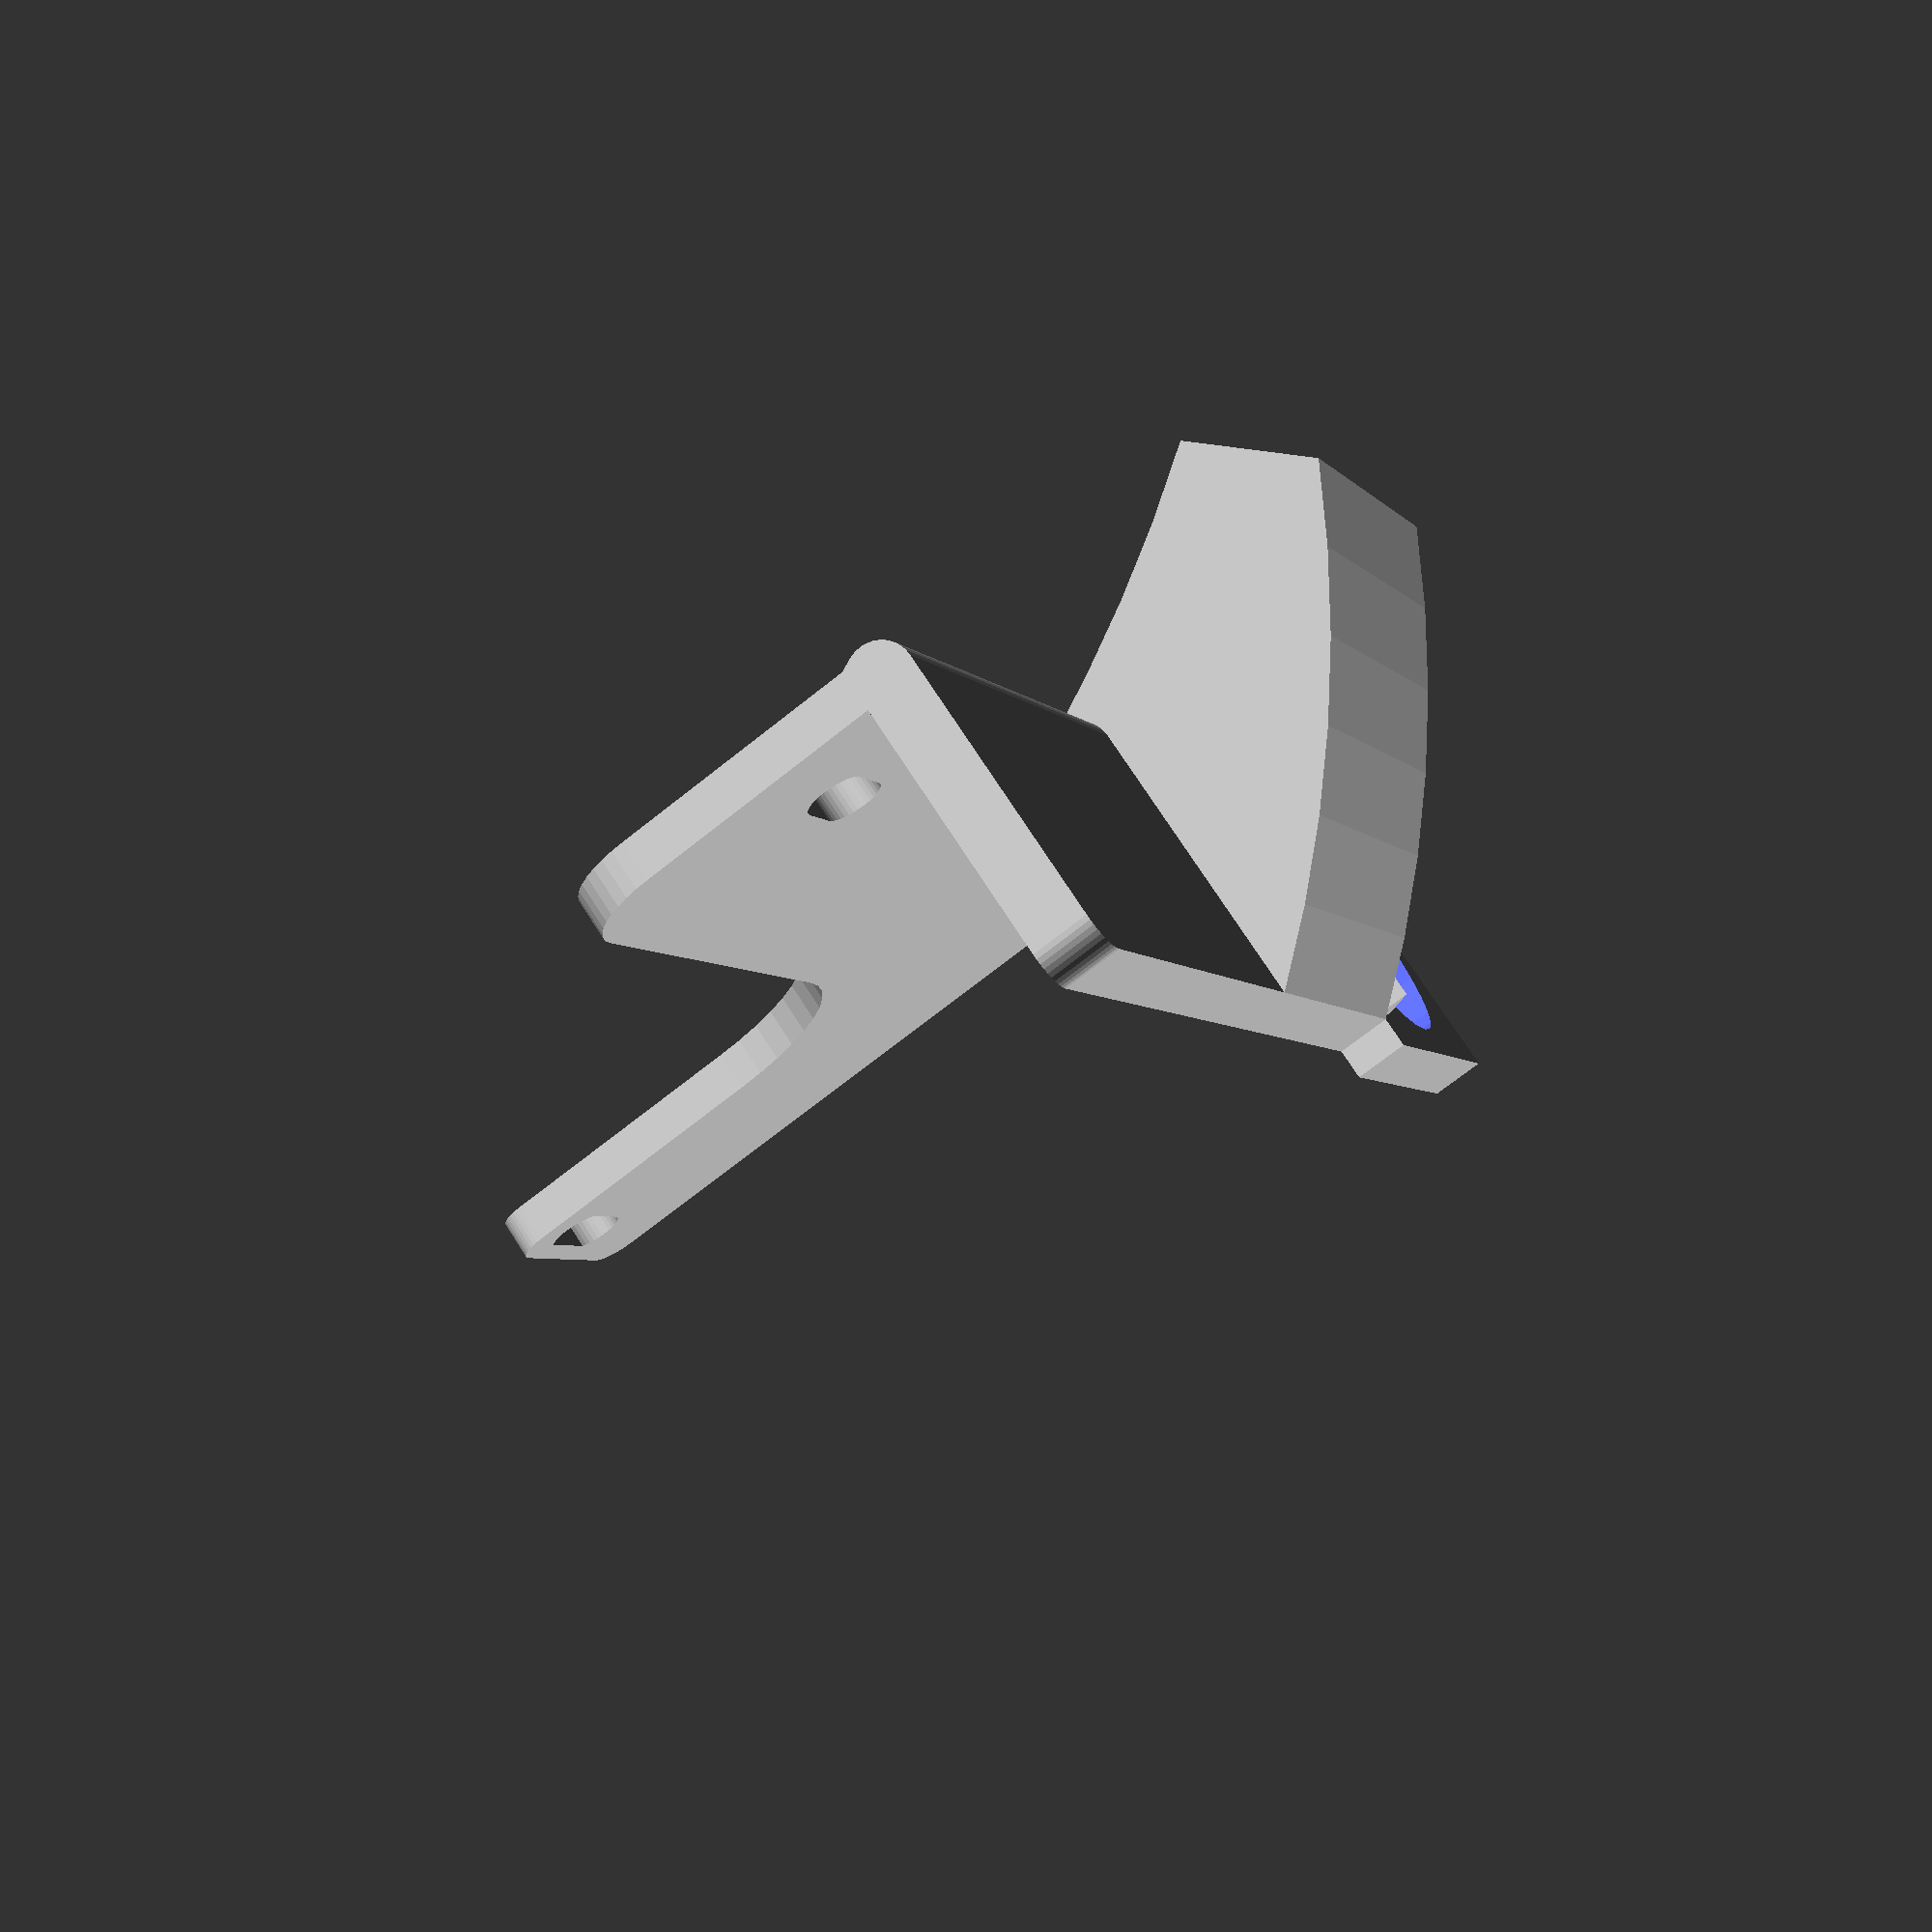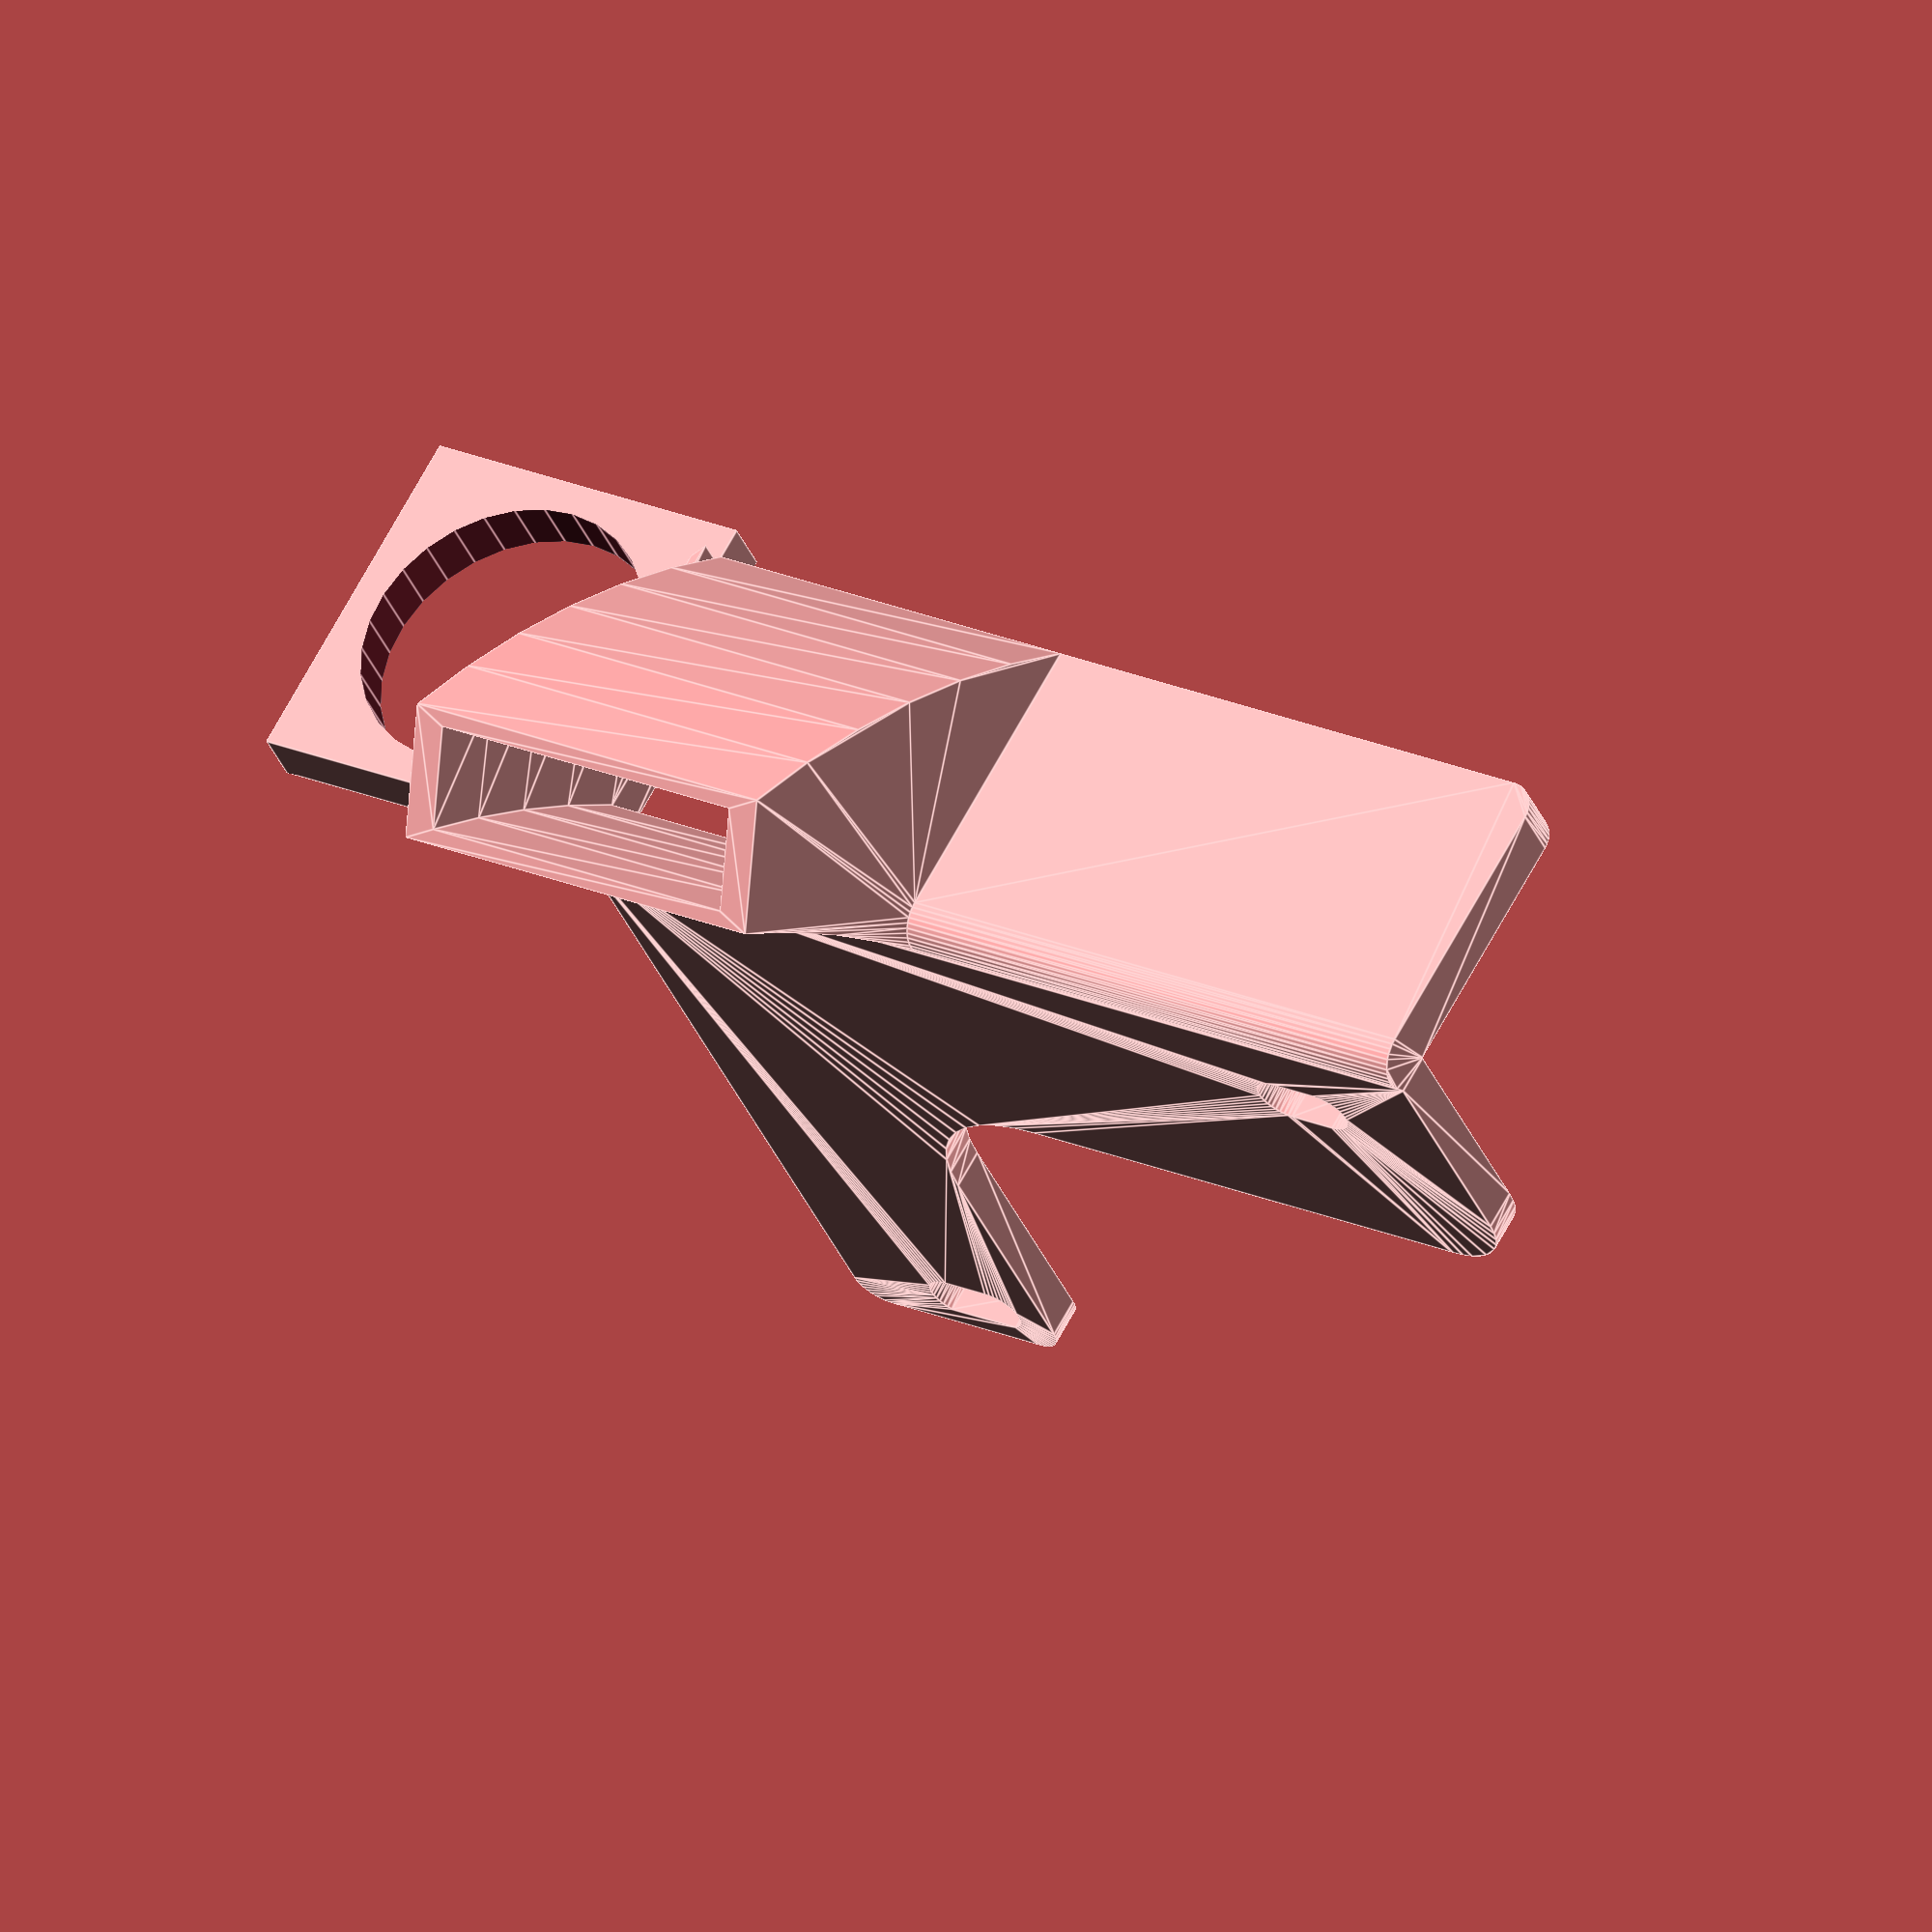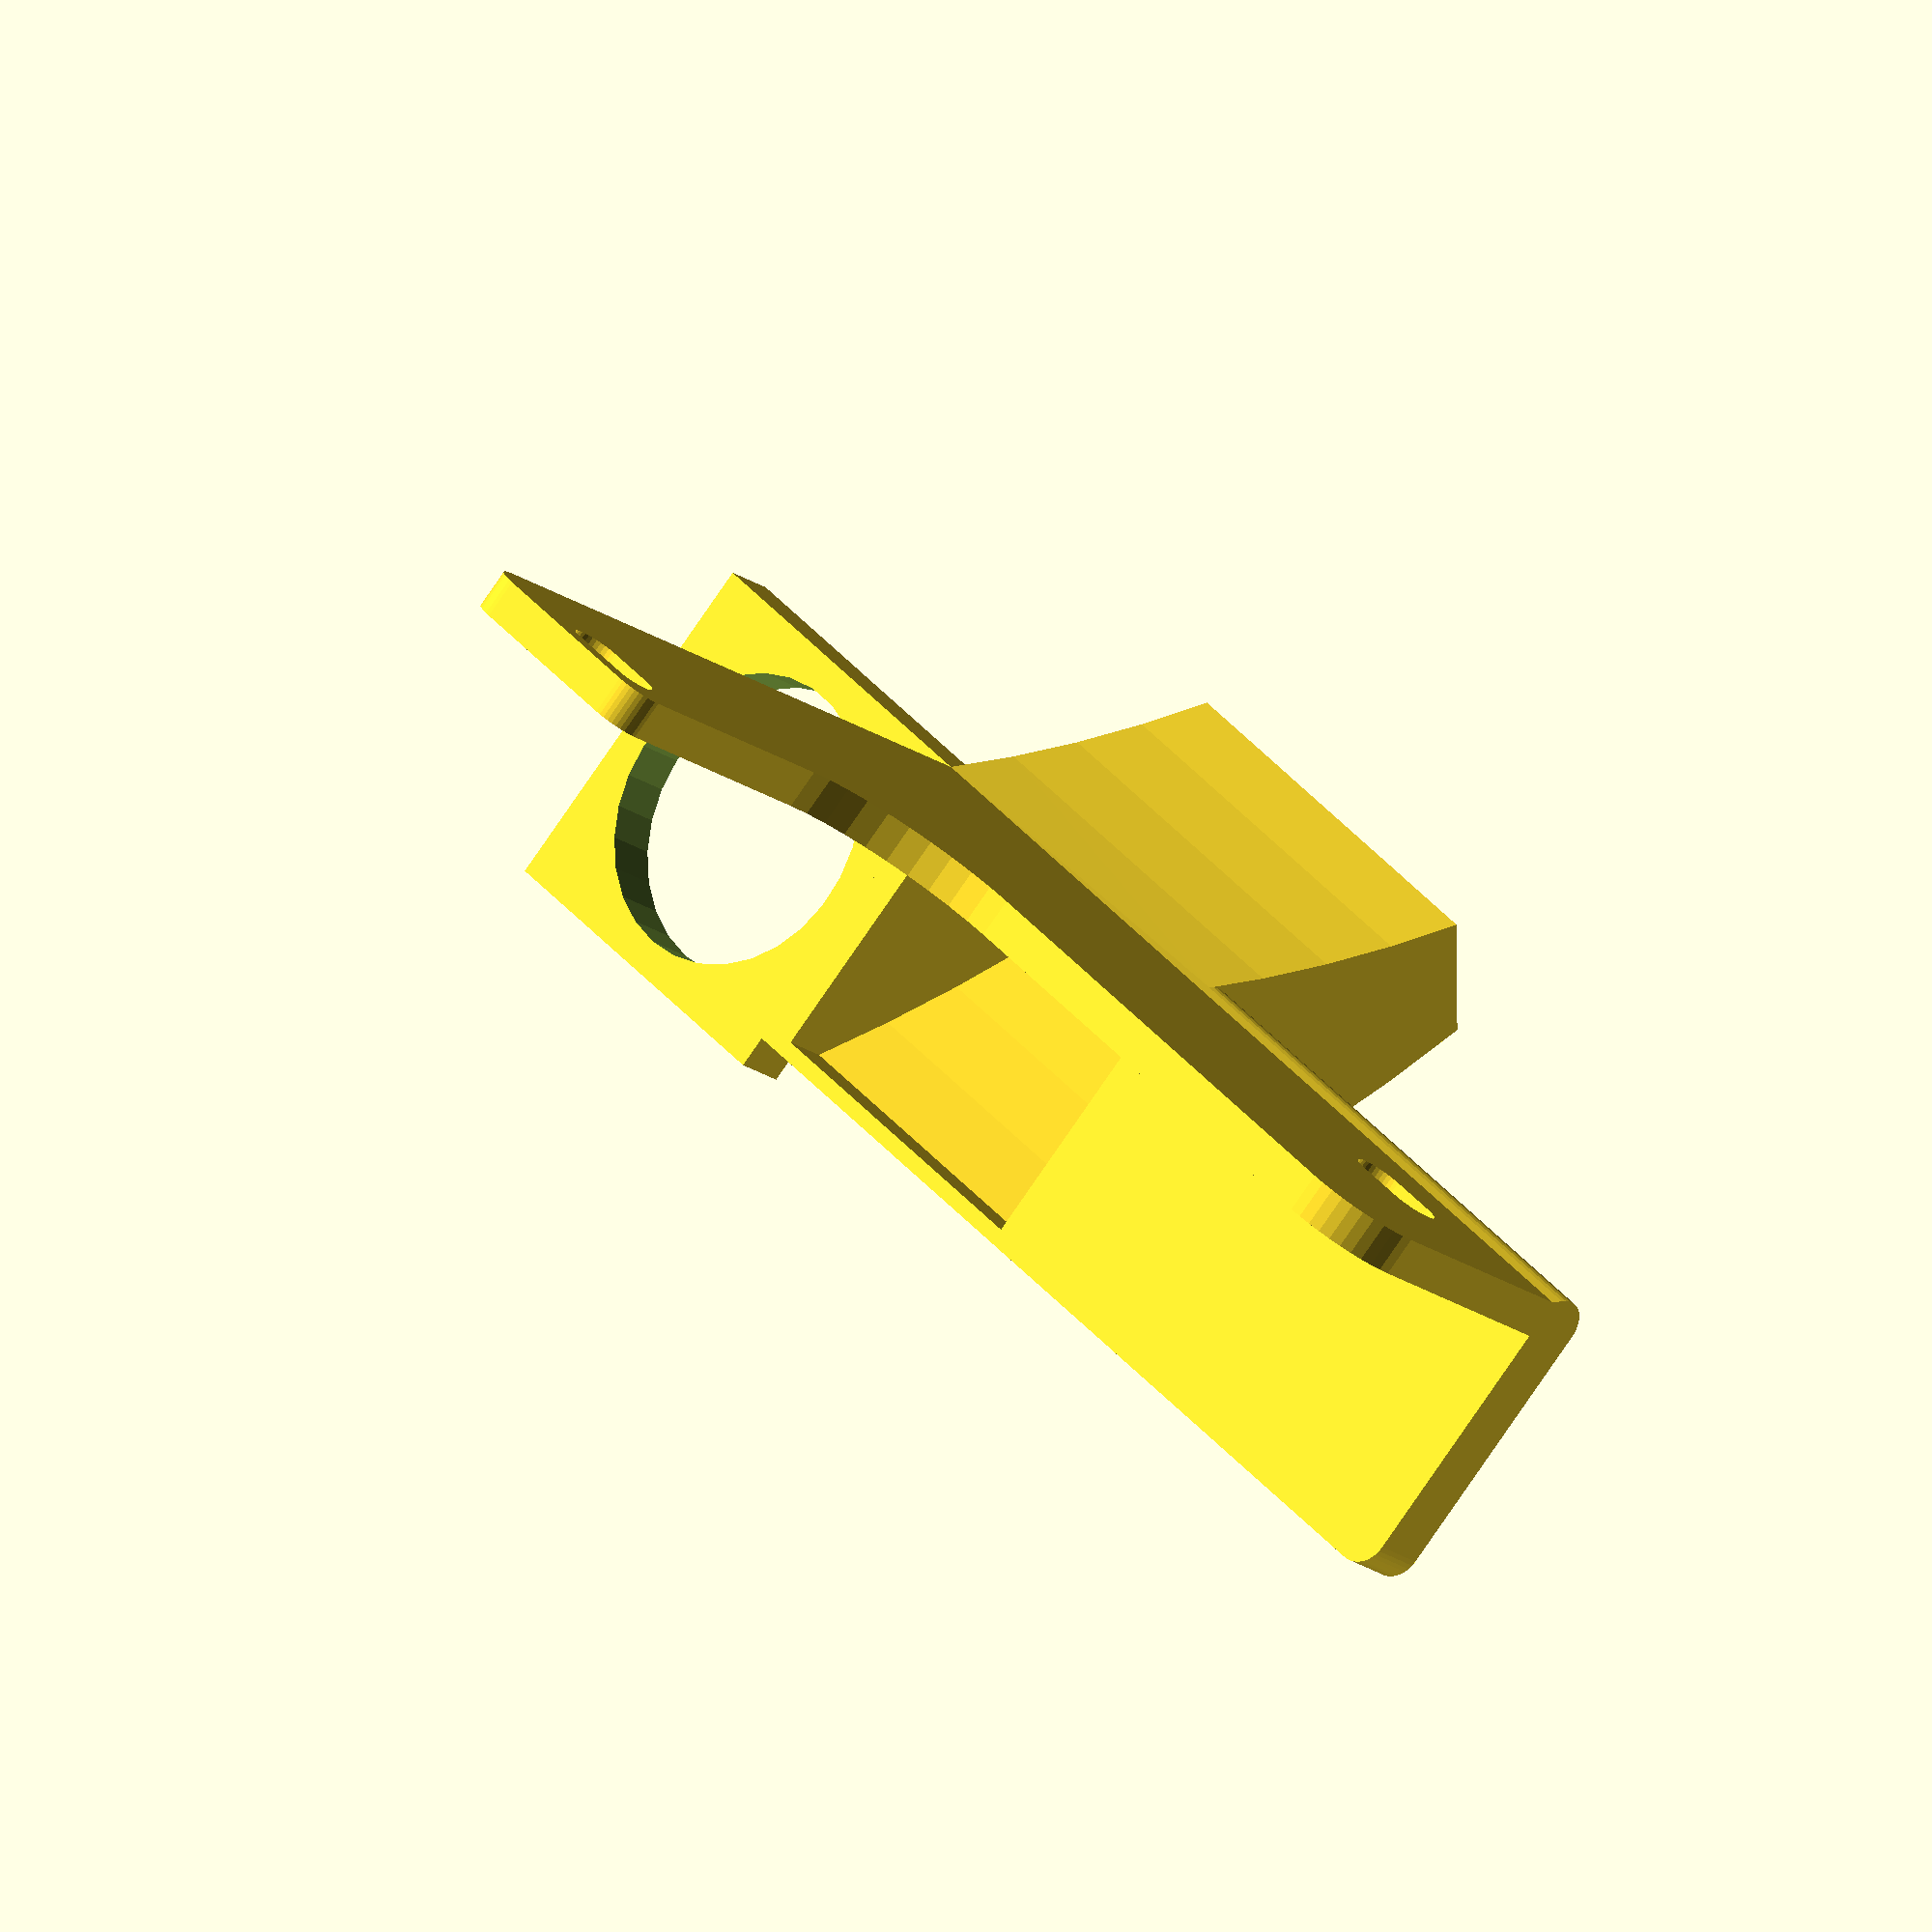
<openscad>
epsilon = 0.1; // small tolerance used for CSG subtraction/addition

/**
 * Standard right-angled triangle
 * from MCAD
 * @param number o_len Lenght of the opposite side
 * @param number a_len Lenght of the adjacent side
 * @param number depth How wide/deep the triangle is in the 3rd dimension
 * @todo a better way ?
 */
module triangle(o_len, a_len, depth)
{
    linear_extrude(height=depth)
    {
        polygon(points=[[0,0],[a_len,0],[0,o_len]], paths=[[0,1,2]]);
    }
}


module fan_holder(scale) {polyhedron(
 points=[[10.140000343322754,70.09999084472656,49.583778381347656],[10.140000343322754,70.09999084472656,54.38655471801758],[10.140000343322754,71.60000610351562,59.5],[10.140000343322754,71.60000610351562,59.5],[10.140000343322754,70.09999084472656,54.38655471801758],[10.140000343322754,69.92202758789062,54.63179016113281],[10.140000343322754,71.60000610351562,59.5],[10.140000343322754,71.60000610351562,48.5],[10.140000343322754,70.09999084472656,49.583778381347656],[10.140000343322754,70.09999084472656,49.583778381347656],[10.140000343322754,71.60000610351562,48.5],[10.140000343322754,71.57537078857422,48.187129974365234],[10.140000343322754,70.09999084472656,49.583778381347656],[10.140000343322754,71.57537078857422,48.187129974365234],[10.140000343322754,69.92202758789062,49.33854293823242],[10.140000343322754,68.58162689208984,55.235069274902344],[10.140000343322754,68.28004455566406,55.205665588378906],[10.140000343322754,69.5999984741211,61.5],[10.140000343322754,67.71440887451172,48.97578430175781],[10.140000343322754,67.98805236816406,48.84564971923828],[10.140000343322754,53.099998474121094,46.5],[10.140000343322754,53.099998474121094,46.5],[10.140000343322754,67.98805236816406,48.84564971923828],[10.140000343322754,68.28004455566406,48.7646598815918],[10.140000343322754,53.099998474121094,46.5],[10.140000343322754,68.28004455566406,48.7646598815918],[10.140000343322754,69.5999984741211,46.5],[10.140000343322754,69.92202758789062,54.63179016113281],[10.140000343322754,69.70441436767578,54.8426513671875],[10.140000343322754,71.60000610351562,59.5],[10.140000343322754,71.60000610351562,59.5],[10.140000343322754,69.70441436767578,54.8426513671875],[10.140000343322754,69.45370483398438,55.01280975341797],[10.140000343322754,71.60000610351562,59.5],[10.140000343322754,69.45370483398438,55.01280975341797],[10.140000343322754,71.57537078857422,59.812870025634766],[10.140000343322754,71.57537078857422,59.812870025634766],[10.140000343322754,69.45370483398438,55.01280975341797],[10.140000343322754,69.17738342285156,55.13717269897461],[10.140000343322754,71.57537078857422,59.812870025634766],[10.140000343322754,69.17738342285156,55.13717269897461],[10.140000343322754,71.50211334228516,60.11803436279297],[10.140000343322754,68.58162689208984,55.235069274902344],[10.140000343322754,69.5999984741211,61.5],[10.140000343322754,68.88375854492188,55.212005615234375],[10.140000343322754,70.77556610107422,46.88196563720703],[10.140000343322754,69.45370483398438,48.95751953125],[10.140000343322754,71.01421356201172,47.08578872680664],[10.140000343322754,71.01421356201172,47.08578872680664],[10.140000343322754,69.45370483398438,48.95751953125],[10.140000343322754,69.70441436767578,49.127681732177734],[10.140000343322754,71.57537078857422,48.187129974365234],[10.140000343322754,71.50211334228516,47.8819694519043],[10.140000343322754,69.92202758789062,49.33854293823242],[10.140000343322754,69.92202758789062,49.33854293823242],[10.140000343322754,71.50211334228516,47.8819694519043],[10.140000343322754,71.38201904296875,47.59202194213867],[10.140000343322754,69.92202758789062,49.33854293823242],[10.140000343322754,71.38201904296875,47.59202194213867],[10.140000343322754,69.70441436767578,49.127681732177734],[10.140000343322754,69.70441436767578,49.127681732177734],[10.140000343322754,71.38201904296875,47.59202194213867],[10.140000343322754,71.21802520751953,47.32442855834961],[10.140000343322754,69.70441436767578,49.127681732177734],[10.140000343322754,71.21802520751953,47.32442855834961],[10.140000343322754,71.01421356201172,47.08578872680664],[10.140000343322754,67.25418853759766,54.60377883911133],[10.140000343322754,67.08140563964844,54.354854583740234],[10.140000343322754,23.100000381469727,61.5],[10.140000343322754,23.100000381469727,61.5],[10.140000343322754,67.08140563964844,54.354854583740234],[10.140000343322754,66.95414733886719,54.07986068725586],[10.140000343322754,53.099998474121094,46.5],[10.140000343322754,66.95414733886719,49.89046859741211],[10.140000343322754,67.08140563964844,49.615474700927734],[10.140000343322754,68.28004455566406,55.205665588378906],[10.140000343322754,67.98805236816406,55.12468338012695],[10.140000343322754,69.5999984741211,61.5],[10.140000343322754,69.5999984741211,61.5],[10.140000343322754,67.98805236816406,55.12468338012695],[10.140000343322754,67.71440887451172,54.994544982910156],[10.140000343322754,69.5999984741211,61.5],[10.140000343322754,67.71440887451172,54.994544982910156],[10.140000343322754,23.100000381469727,61.5],[10.140000343322754,23.100000381469727,61.5],[10.140000343322754,67.71440887451172,54.994544982910156],[10.140000343322754,67.46731567382812,54.81916046142578],[10.140000343322754,23.100000381469727,61.5],[10.140000343322754,67.46731567382812,54.81916046142578],[10.140000343322754,67.25418853759766,54.60377883911133],[10.140000343322754,67.08140563964844,49.615474700927734],[10.140000343322754,67.25418853759766,49.366554260253906],[10.140000343322754,53.099998474121094,46.5],[10.140000343322754,53.099998474121094,46.5],[10.140000343322754,67.25418853759766,49.366554260253906],[10.140000343322754,67.46731567382812,49.15117645263672],[10.140000343322754,53.099998474121094,46.5],[10.140000343322754,67.46731567382812,49.15117645263672],[10.140000343322754,67.71440887451172,48.97578430175781],[10.140000343322754,68.28004455566406,48.7646598815918],[10.140000343322754,68.58162689208984,48.735260009765625],[10.140000343322754,69.5999984741211,46.5],[10.140000343322754,69.5999984741211,46.5],[10.140000343322754,68.58162689208984,48.735260009765625],[10.140000343322754,68.88375854492188,48.758323669433594],[10.140000343322754,69.5999984741211,46.5],[10.140000343322754,68.88375854492188,48.758323669433594],[10.140000343322754,69.9128646850586,46.524620056152344],[10.140000343322754,69.9128646850586,46.524620056152344],[10.140000343322754,68.88375854492188,48.758323669433594],[10.140000343322754,69.17738342285156,48.83315658569336],[10.140000343322754,69.9128646850586,46.524620056152344],[10.140000343322754,69.17738342285156,48.83315658569336],[10.140000343322754,70.21803283691406,46.5978889465332],[10.140000343322754,70.21803283691406,46.5978889465332],[10.140000343322754,69.17738342285156,48.83315658569336],[10.140000343322754,69.45370483398438,48.95751953125],[10.140000343322754,70.21803283691406,46.5978889465332],[10.140000343322754,69.45370483398438,48.95751953125],[10.140000343322754,70.50798034667969,46.717987060546875],[10.140000343322754,70.50798034667969,46.717987060546875],[10.140000343322754,69.45370483398438,48.95751953125],[10.140000343322754,70.77556610107422,46.88196563720703],[10.140000343322754,69.5999984741211,61.5],[10.140000343322754,69.9128646850586,61.47537612915039],[10.140000343322754,68.88375854492188,55.212005615234375],[10.140000343322754,68.88375854492188,55.212005615234375],[10.140000343322754,69.9128646850586,61.47537612915039],[10.140000343322754,70.21803283691406,61.4021110534668],[10.140000343322754,68.88375854492188,55.212005615234375],[10.140000343322754,70.21803283691406,61.4021110534668],[10.140000343322754,70.50798034667969,61.28201675415039],[10.140000343322754,27.719003677368164,7.625129222869873],[10.140000343322754,27.914756774902344,7.4124836921691895],[10.140000343322754,23.100000381469727,0],[10.140000343322754,66.95414733886719,49.89046859741211],[10.140000343322754,53.099998474121094,46.5],[10.140000343322754,66.87623596191406,50.183292388916016],[10.140000343322754,66.87623596191406,50.183292388916016],[10.140000343322754,53.099998474121094,46.5],[10.140000343322754,51.5356559753418,46.37688446044922],[10.140000343322754,66.87623596191406,50.183292388916016],[10.140000343322754,51.5356559753418,46.37688446044922],[10.140000343322754,50.009830474853516,46.01056671142578],[10.140000343322754,71.38201904296875,60.407981872558594],[10.140000343322754,71.50211334228516,60.11803436279297],[10.140000343322754,71.21802520751953,60.675567626953125],[10.140000343322754,71.21802520751953,60.675567626953125],[10.140000343322754,71.50211334228516,60.11803436279297],[10.140000343322754,69.17738342285156,55.13717269897461],[10.140000343322754,71.21802520751953,60.675567626953125],[10.140000343322754,69.17738342285156,55.13717269897461],[10.140000343322754,71.01421356201172,60.914215087890625],[10.140000343322754,71.01421356201172,60.914215087890625],[10.140000343322754,69.17738342285156,55.13717269897461],[10.140000343322754,68.88375854492188,55.212005615234375],[10.140000343322754,71.01421356201172,60.914215087890625],[10.140000343322754,68.88375854492188,55.212005615234375],[10.140000343322754,70.77556610107422,61.118038177490234],[10.140000343322754,70.77556610107422,61.118038177490234],[10.140000343322754,68.88375854492188,55.212005615234375],[10.140000343322754,70.50798034667969,61.28201675415039],[10.140000343322754,27.914756774902344,7.4124836921691895],[10.140000343322754,28.142839431762695,7.234959125518799],[10.140000343322754,23.100000381469727,0],[10.140000343322754,23.100000381469727,0],[10.140000343322754,28.142839431762695,7.234959125518799],[10.140000343322754,28.39703369140625,7.0973968505859375],[10.140000343322754,23.100000381469727,0],[10.140000343322754,28.39703369140625,7.0973968505859375],[10.140000343322754,28.670400619506836,7.003549575805664],[10.140000343322754,27.350000381469727,11.700000762939453],[10.140000343322754,27.350000381469727,8.699999809265137],[10.140000343322754,23.100000381469727,0],[10.140000343322754,23.100000381469727,0],[10.140000343322754,27.350000381469727,8.699999809265137],[10.140000343322754,27.37386703491211,8.41196060180664],[10.140000343322754,27.37386703491211,8.41196060180664],[10.140000343322754,27.444820404052734,8.131775856018066],[10.140000343322754,23.100000381469727,0],[10.140000343322754,23.100000381469727,0],[10.140000343322754,27.444820404052734,8.131775856018066],[10.140000343322754,27.56092071533203,7.867092132568359],[10.140000343322754,23.100000381469727,0],[10.140000343322754,27.56092071533203,7.867092132568359],[10.140000343322754,27.719003677368164,7.625129222869873],[10.140000343322754,28.670400619506836,7.003549575805664],[10.140000343322754,28.955486297607422,6.955977439880371],[10.140000343322754,23.100000381469727,0],[10.140000343322754,23.100000381469727,0],[10.140000343322754,28.955486297607422,6.955977439880371],[10.140000343322754,29.24451446533203,6.955977439880371],[10.140000343322754,23.100000381469727,0],[10.140000343322754,29.24451446533203,6.955977439880371],[10.140000343322754,38.10000228881836,0],[10.140000343322754,38.10000228881836,0],[10.140000343322754,29.24451446533203,6.955977439880371],[10.140000343322754,29.529600143432617,7.003549575805664],[10.140000343322754,38.10000228881836,0],[10.140000343322754,29.529600143432617,7.003549575805664],[10.140000343322754,29.802967071533203,7.0973968505859375],[10.140000343322754,44.189937591552734,41.0399055480957],[10.140000343322754,43.58943557739258,39.590171813964844],[10.140000343322754,30.82613182067871,11.988041877746582],[10.140000343322754,30.82613182067871,11.988041877746582],[10.140000343322754,43.58943557739258,39.590171813964844],[10.140000343322754,43.22311782836914,38.06434631347656],[10.140000343322754,30.82613182067871,11.988041877746582],[10.140000343322754,30.75518035888672,12.268224716186523],[10.140000343322754,44.189937591552734,41.0399055480957],[10.140000343322754,44.189937591552734,41.0399055480957],[10.140000343322754,30.75518035888672,12.268224716186523],[10.140000343322754,30.63907814025879,12.53290843963623],[10.140000343322754,44.189937591552734,41.0399055480957],[10.140000343322754,30.63907814025879,12.53290843963623],[10.140000343322754,30.480995178222656,12.774873733520508],[10.140000343322754,29.802967071533203,7.0973968505859375],[10.140000343322754,30.057157516479492,7.234959125518799],[10.140000343322754,38.10000228881836,0],[10.140000343322754,38.10000228881836,0],[10.140000343322754,30.057157516479492,7.234959125518799],[10.140000343322754,30.285242080688477,7.4124836921691895],[10.140000343322754,38.10000228881836,0],[10.140000343322754,30.285242080688477,7.4124836921691895],[10.140000343322754,38.88217544555664,0.0615585595369339],[10.140000343322754,38.88217544555664,0.0615585595369339],[10.140000343322754,30.285242080688477,7.4124836921691895],[10.140000343322754,30.480995178222656,7.625129222869873],[10.140000343322754,38.88217544555664,0.0615585595369339],[10.140000343322754,30.480995178222656,7.625129222869873],[10.140000343322754,39.645084381103516,0.2447180449962616],[10.140000343322754,39.645084381103516,0.2447180449962616],[10.140000343322754,30.480995178222656,7.625129222869873],[10.140000343322754,40.36994934082031,0.5449689626693726],[10.140000343322754,40.36994934082031,0.5449689626693726],[10.140000343322754,30.480995178222656,7.625129222869873],[10.140000343322754,30.63907814025879,7.867092132568359],[10.140000343322754,40.36994934082031,0.5449689626693726],[10.140000343322754,30.63907814025879,7.867092132568359],[10.140000343322754,41.03892517089844,0.9549167156219482],[10.140000343322754,41.03892517089844,0.9549167156219482],[10.140000343322754,30.63907814025879,7.867092132568359],[10.140000343322754,42.145084381103516,2.0610744953155518],[10.140000343322754,41.03892517089844,0.9549167156219482],[10.140000343322754,42.145084381103516,2.0610744953155518],[10.140000343322754,41.635536193847656,1.4644675254821777],[10.140000343322754,42.55503463745117,2.7300491333007812],[10.140000343322754,42.145084381103516,2.0610744953155518],[10.140000343322754,42.85528564453125,3.45491623878479],[10.140000343322754,42.85528564453125,3.45491623878479],[10.140000343322754,42.145084381103516,2.0610744953155518],[10.140000343322754,30.63907814025879,7.867092132568359],[10.140000343322754,42.85528564453125,3.45491623878479],[10.140000343322754,30.63907814025879,7.867092132568359],[10.140000343322754,43.03844451904297,4.217827796936035],[10.140000343322754,43.03844451904297,4.217827796936035],[10.140000343322754,30.63907814025879,7.867092132568359],[10.140000343322754,30.75518035888672,8.131775856018066],[10.140000343322754,43.03844451904297,4.217827796936035],[10.140000343322754,30.75518035888672,8.131775856018066],[10.140000343322754,43.099998474121094,5.000000953674316],[10.140000343322754,43.099998474121094,5.000000953674316],[10.140000343322754,30.75518035888672,8.131775856018066],[10.140000343322754,30.82613182067871,8.41196060180664],[10.140000343322754,43.099998474121094,5.000000953674316],[10.140000343322754,30.82613182067871,8.41196060180664],[10.140000343322754,30.850000381469727,8.699999809265137],[10.140000343322754,30.850000381469727,8.699999809265137],[10.140000343322754,30.850000381469727,11.700000762939453],[10.140000343322754,43.099998474121094,5.000000953674316],[10.140000343322754,43.099998474121094,5.000000953674316],[10.140000343322754,30.850000381469727,11.700000762939453],[10.140000343322754,30.82613182067871,11.988041877746582],[10.140000343322754,43.099998474121094,5.000000953674316],[10.140000343322754,30.82613182067871,11.988041877746582],[10.140000343322754,43.099998474121094,36.5],[10.140000343322754,43.099998474121094,36.5],[10.140000343322754,30.82613182067871,11.988041877746582],[10.140000343322754,43.22311782836914,38.06434631347656],[10.140000343322754,27.719003677368164,12.774873733520508],[10.140000343322754,27.56092071533203,12.53290843963623],[10.140000343322754,23.100000381469727,61.5],[10.140000343322754,23.100000381469727,61.5],[10.140000343322754,27.56092071533203,12.53290843963623],[10.140000343322754,27.444820404052734,12.268224716186523],[10.140000343322754,23.100000381469727,61.5],[10.140000343322754,27.444820404052734,12.268224716186523],[10.140000343322754,23.100000381469727,0],[10.140000343322754,23.100000381469727,0],[10.140000343322754,27.444820404052734,12.268224716186523],[10.140000343322754,27.37386703491211,11.988041877746582],[10.140000343322754,23.100000381469727,0],[10.140000343322754,27.37386703491211,11.988041877746582],[10.140000343322754,27.350000381469727,11.700000762939453],[10.140000343322754,30.480995178222656,12.774873733520508],[10.140000343322754,30.285242080688477,12.987516403198242],[10.140000343322754,44.189937591552734,41.0399055480957],[10.140000343322754,44.189937591552734,41.0399055480957],[10.140000343322754,30.285242080688477,12.987516403198242],[10.140000343322754,30.057157516479492,13.16504192352295],[10.140000343322754,44.189937591552734,41.0399055480957],[10.140000343322754,30.057157516479492,13.16504192352295],[10.140000343322754,29.802967071533203,13.302603721618652],[10.140000343322754,23.100000381469727,61.5],[10.140000343322754,28.670400619506836,13.396450996398926],[10.140000343322754,28.39703369140625,13.302603721618652],[10.140000343322754,28.39703369140625,13.302603721618652],[10.140000343322754,28.142839431762695,13.16504192352295],[10.140000343322754,23.100000381469727,61.5],[10.140000343322754,23.100000381469727,61.5],[10.140000343322754,28.142839431762695,13.16504192352295],[10.140000343322754,27.914756774902344,12.987516403198242],[10.140000343322754,23.100000381469727,61.5],[10.140000343322754,27.914756774902344,12.987516403198242],[10.140000343322754,27.719003677368164,12.774873733520508],[10.140000343322754,50.009830474853516,46.01056671142578],[10.140000343322754,48.56009292602539,45.41006851196289],[10.140000343322754,23.100000381469727,61.5],[10.140000343322754,23.100000381469727,61.5],[10.140000343322754,48.56009292602539,45.41006851196289],[10.140000343322754,47.222145080566406,44.590171813964844],[10.140000343322754,66.95414733886719,54.07986068725586],[10.140000343322754,66.87623596191406,53.78703689575195],[10.140000343322754,23.100000381469727,61.5],[10.140000343322754,23.100000381469727,61.5],[10.140000343322754,66.87623596191406,53.78703689575195],[10.140000343322754,66.8499984741211,53.485164642333984],[10.140000343322754,23.100000381469727,61.5],[10.140000343322754,66.8499984741211,53.485164642333984],[10.140000343322754,50.009830474853516,46.01056671142578],[10.140000343322754,50.009830474853516,46.01056671142578],[10.140000343322754,66.8499984741211,53.485164642333984],[10.140000343322754,66.8499984741211,50.485164642333984],[10.140000343322754,50.009830474853516,46.01056671142578],[10.140000343322754,66.8499984741211,50.485164642333984],[10.140000343322754,66.87623596191406,50.183292388916016],[10.140000343322754,47.222145080566406,44.590171813964844],[10.140000343322754,46.028934478759766,43.57107162475586],[10.140000343322754,23.100000381469727,61.5],[10.140000343322754,23.100000381469727,61.5],[10.140000343322754,46.028934478759766,43.57107162475586],[10.140000343322754,45.009830474853516,42.37785339355469],[10.140000343322754,23.100000381469727,61.5],[10.140000343322754,45.009830474853516,42.37785339355469],[10.140000343322754,44.189937591552734,41.0399055480957],[10.140000343322754,29.802967071533203,13.302603721618652],[10.140000343322754,29.529600143432617,13.396450996398926],[10.140000343322754,44.189937591552734,41.0399055480957],[10.140000343322754,44.189937591552734,41.0399055480957],[10.140000343322754,29.529600143432617,13.396450996398926],[10.140000343322754,29.24451446533203,13.444023132324219],[10.140000343322754,44.189937591552734,41.0399055480957],[10.140000343322754,29.24451446533203,13.444023132324219],[10.140000343322754,23.100000381469727,61.5],[10.140000343322754,23.100000381469727,61.5],[10.140000343322754,29.24451446533203,13.444023132324219],[10.140000343322754,28.955486297607422,13.444023132324219],[10.140000343322754,23.100000381469727,61.5],[10.140000343322754,28.955486297607422,13.444023132324219],[10.140000343322754,28.670400619506836,13.396450996398926],[7.963621139526367,18.6236629486084,61.5],[5.543104648590088,14.274490356445312,36.000003814697266],[5.543104648590088,14.274490356445312,61.5],[5.543104648590088,14.274490356445312,61.5],[5.543104648590088,14.274490356445312,36.000003814697266],[2.8858556747436523,10.065779685974121,36.000003814697266],[5.543104648590088,14.274490356445312,61.5],[2.8858556747436523,10.065779685974121,36.000003814697266],[2.8858556747436523,10.065779685974121,61.5],[2.8858556747436523,10.065779685974121,61.5],[2.8858556747436523,10.065779685974121,36.000003814697266],[0,6.010407447814941,36.000003814697266],[2.8858556747436523,10.065779685974121,61.5],[0,6.010407447814941,36.000003814697266],[0,6.010407447814941,61.5],[10.140000343322754,23.100000381469727,0],[9.837766647338867,22.439123153686523,0],[10.140000343322754,23.100000381469727,61.5],[10.140000343322754,23.100000381469727,61.5],[9.837766647338867,22.439123153686523,0],[9.837766647338867,22.439123153686523,36.000003814697266],[10.140000343322754,23.100000381469727,61.5],[9.837766647338867,22.439123153686523,36.000003814697266],[7.963621139526367,18.6236629486084,61.5],[7.963621139526367,18.6236629486084,61.5],[9.837766647338867,22.439123153686523,36.000003814697266],[7.963621139526367,18.6236629486084,36.000003814697266],[7.963621139526367,18.6236629486084,61.5],[7.963621139526367,18.6236629486084,36.000003814697266],[5.543104648590088,14.274490356445312,36.000003814697266],[0.7071066498756409,5.303300857543945,59.5],[0,6.010407447814941,61.5],[0.7071066498756409,5.303300857543945,38.000003814697266],[0.7071066498756409,5.303300857543945,38.000003814697266],[0,6.010407447814941,61.5],[0,6.010407447814941,36.000003814697266],[0.7071066498756409,5.303300857543945,38.000003814697266],[0,6.010407447814941,36.000003814697266],[5.303300857543945,0.7071066498756409,38.000003814697266],[5.303300857543945,0.7071066498756409,38.000003814697266],[0,6.010407447814941,36.000003814697266],[6.010407447814941,0,36.000003814697266],[5.303300857543945,0.7071066498756409,38.000003814697266],[6.010407447814941,0,36.000003814697266],[5.303300857543945,0.7071066498756409,59.5],[5.303300857543945,0.7071066498756409,59.5],[6.010407447814941,0,36.000003814697266],[6.010407447814941,0,61.5],[5.303300857543945,0.7071066498756409,59.5],[6.010407447814941,0,61.5],[0.7071066498756409,5.303300857543945,59.5],[0.7071066498756409,5.303300857543945,59.5],[6.010407447814941,0,61.5],[0,6.010407447814941,61.5],[6.010407447814941,0,61.5],[6.010407447814941,0,36.000003814697266],[10.60240650177002,2.5546698570251465,36.000003814697266],[6.010407447814941,0,61.5],[10.60240650177002,2.5546698570251465,36.000003814697266],[10.60240650177002,2.5546698570251465,61.5],[10.60240650177002,2.5546698570251465,61.5],[10.60240650177002,2.5546698570251465,36.000003814697266],[15.011975288391113,5.412725925445557,36.000003814697266],[10.60240650177002,2.5546698570251465,61.5],[15.011975288391113,5.412725925445557,36.000003814697266],[15.011975288391113,5.412725925445557,61.5],[15.011975288391113,5.412725925445557,61.5],[15.011975288391113,5.412725925445557,36.000003814697266],[19.219104766845703,8.561195373535156,36.000003814697266],[15.011975288391113,5.412725925445557,61.5],[19.219104766845703,8.561195373535156,36.000003814697266],[19.219104766845703,8.561195373535156,61.5],[19.219104766845703,8.561195373535156,61.5],[19.219104766845703,8.561195373535156,36.000003814697266],[23.204694747924805,11.985791206359863,36.000003814697266],[19.219104766845703,8.561195373535156,61.5],[23.204694747924805,11.985791206359863,36.000003814697266],[23.204694747924805,11.985791206359863,61.5],[23.204694747924805,11.985791206359863,61.5],[23.204694747924805,11.985791206359863,36.000003814697266],[26.950660705566406,15.670966148376465,36.000003814697266],[23.204694747924805,11.985791206359863,61.5],[26.950660705566406,15.670966148376465,36.000003814697266],[26.950660705566406,15.670966148376465,61.5],[26.950660705566406,15.670966148376465,61.5],[26.950660705566406,15.670966148376465,36.000003814697266],[30.440000534057617,19.600000381469727,36.000003814697266],[26.950660705566406,15.670966148376465,61.5],[30.440000534057617,19.600000381469727,36.000003814697266],[30.440000534057617,19.600000381469727,61.5],[30.440000534057617,19.600000381469727,2.000000238418579],[30.440000534057617,23.100000381469727,2.000000238418579],[30.440000534057617,19.600000381469727,36.000003814697266],[30.440000534057617,19.600000381469727,36.000003814697266],[30.440000534057617,23.100000381469727,2.000000238418579],[30.440000534057617,23.100000381469727,61.5],[30.440000534057617,19.600000381469727,36.000003814697266],[30.440000534057617,23.100000381469727,61.5],[30.440000534057617,19.600000381469727,61.5],[12.639999389648438,23.100000381469727,0],[12.639999389648438,23.100000381469727,38.000003814697266],[28.440000534057617,23.100000381469727,0],[28.440000534057617,23.100000381469727,0],[12.639999389648438,23.100000381469727,38.000003814697266],[29.440000534057617,23.100000381469727,38.000003814697266],[30.058032989501953,23.100000381469727,0.8244309425354004],[29.85421371459961,23.100000381469727,0.5857869982719421],[30.222013473510742,23.100000381469727,1.0920203924179077],[30.222013473510742,23.100000381469727,1.0920203924179077],[29.85421371459961,23.100000381469727,0.5857869982719421],[28.440000534057617,23.100000381469727,0],[28.75286865234375,23.100000381469727,0.024624168872833252],[28.440000534057617,23.100000381469727,0],[29.058032989501953,23.100000381469727,0.09788759052753448],[29.058032989501953,23.100000381469727,0.09788759052753448],[28.440000534057617,23.100000381469727,0],[29.85421371459961,23.100000381469727,0.5857869982719421],[29.058032989501953,23.100000381469727,0.09788759052753448],[29.85421371459961,23.100000381469727,0.5857869982719421],[29.347980499267578,23.100000381469727,0.21798722445964813],[29.347980499267578,23.100000381469727,0.21798722445964813],[29.85421371459961,23.100000381469727,0.5857869982719421],[29.615570068359375,23.100000381469727,0.38196706771850586],[30.342113494873047,23.100000381469727,1.3819671869277954],[30.222013473510742,23.100000381469727,1.0920203924179077],[30.415376663208008,23.100000381469727,1.6871318817138672],[30.415376663208008,23.100000381469727,1.6871318817138672],[30.222013473510742,23.100000381469727,1.0920203924179077],[28.440000534057617,23.100000381469727,0],[30.415376663208008,23.100000381469727,1.6871318817138672],[28.440000534057617,23.100000381469727,0],[30.440000534057617,23.100000381469727,2.000000238418579],[30.440000534057617,23.100000381469727,2.000000238418579],[28.440000534057617,23.100000381469727,0],[29.440000534057617,23.100000381469727,38.000003814697266],[30.440000534057617,23.100000381469727,2.000000238418579],[29.440000534057617,23.100000381469727,38.000003814697266],[30.440000534057617,23.100000381469727,61.5],[30.440000534057617,23.100000381469727,61.5],[29.440000534057617,23.100000381469727,38.000003814697266],[29.440000534057617,23.100000381469727,59.5],[30.440000534057617,23.100000381469727,61.5],[29.440000534057617,23.100000381469727,59.5],[12.639999389648438,23.100000381469727,61.5],[12.639999389648438,23.100000381469727,61.5],[29.440000534057617,23.100000381469727,59.5],[12.639999389648438,23.100000381469727,59.5],[12.639999389648438,69.45370483398438,55.01280975341797],[12.639999389648438,69.70441436767578,54.8426513671875],[12.639999389648438,71.60000610351562,59.5],[12.639999389648438,43.58943557739258,39.590171813964844],[12.639999389648438,23.100000381469727,59.5],[12.639999389648438,23.100000381469727,38.000003814697266],[12.639999389648438,23.100000381469727,38.000003814697266],[12.639999389648438,23.100000381469727,59.5],[12.639999389648438,20.099998474121094,59.5],[12.639999389648438,23.100000381469727,38.000003814697266],[12.639999389648438,20.099998474121094,59.5],[12.639999389648438,20.099998474121094,38.000003814697266],[12.639999389648438,69.45370483398438,55.01280975341797],[12.639999389648438,71.60000610351562,59.5],[12.639999389648438,69.17738342285156,55.13717269897461],[12.639999389648438,29.24451446533203,6.955977439880371],[12.639999389648438,23.100000381469727,0],[12.639999389648438,29.529600143432617,7.003549575805664],[12.639999389648438,29.529600143432617,7.003549575805664],[12.639999389648438,23.100000381469727,0],[12.639999389648438,38.10000228881836,0],[12.639999389648438,29.529600143432617,7.003549575805664],[12.639999389648438,38.10000228881836,0],[12.639999389648438,29.802967071533203,7.0973968505859375],[12.639999389648438,29.24451446533203,6.955977439880371],[12.639999389648438,28.955486297607422,6.955977439880371],[12.639999389648438,23.100000381469727,0],[12.639999389648438,23.100000381469727,0],[12.639999389648438,28.955486297607422,6.955977439880371],[12.639999389648438,28.670400619506836,7.003549575805664],[12.639999389648438,23.100000381469727,0],[12.639999389648438,28.670400619506836,7.003549575805664],[12.639999389648438,28.39703369140625,7.0973968505859375],[12.639999389648438,69.5999984741211,46.5],[12.639999389648438,68.88375854492188,48.758323669433594],[12.639999389648438,68.58162689208984,48.735260009765625],[12.639999389648438,28.39703369140625,7.0973968505859375],[12.639999389648438,28.142839431762695,7.234959125518799],[12.639999389648438,23.100000381469727,0],[12.639999389648438,23.100000381469727,0],[12.639999389648438,28.142839431762695,7.234959125518799],[12.639999389648438,27.914756774902344,7.4124836921691895],[12.639999389648438,23.100000381469727,0],[12.639999389648438,27.914756774902344,7.4124836921691895],[12.639999389648438,27.719003677368164,7.625129222869873],[12.639999389648438,69.70441436767578,54.8426513671875],[12.639999389648438,69.92202758789062,54.63179016113281],[12.639999389648438,71.60000610351562,59.5],[12.639999389648438,71.60000610351562,59.5],[12.639999389648438,69.92202758789062,54.63179016113281],[12.639999389648438,70.09999084472656,54.38655471801758],[12.639999389648438,71.60000610351562,59.5],[12.639999389648438,70.09999084472656,54.38655471801758],[12.639999389648438,71.60000610351562,48.5],[12.639999389648438,71.60000610351562,48.5],[12.639999389648438,70.09999084472656,54.38655471801758],[12.639999389648438,70.09999084472656,49.583778381347656],[12.639999389648438,71.60000610351562,48.5],[12.639999389648438,70.09999084472656,49.583778381347656],[12.639999389648438,71.57537078857422,48.187129974365234],[12.639999389648438,71.57537078857422,48.187129974365234],[12.639999389648438,70.09999084472656,49.583778381347656],[12.639999389648438,69.92202758789062,49.33854293823242],[12.639999389648438,71.38201904296875,60.407981872558594],[12.639999389648438,71.21802520751953,60.675567626953125],[12.639999389648438,71.50211334228516,60.11803436279297],[12.639999389648438,71.50211334228516,60.11803436279297],[12.639999389648438,71.21802520751953,60.675567626953125],[12.639999389648438,69.17738342285156,55.13717269897461],[12.639999389648438,71.50211334228516,60.11803436279297],[12.639999389648438,69.17738342285156,55.13717269897461],[12.639999389648438,71.57537078857422,59.812870025634766],[12.639999389648438,71.57537078857422,59.812870025634766],[12.639999389648438,69.17738342285156,55.13717269897461],[12.639999389648438,71.60000610351562,59.5],[12.639999389648438,30.63907814025879,7.867092132568359],[12.639999389648438,30.480995178222656,7.625129222869873],[12.639999389648438,39.645084381103516,0.2447180449962616],[12.639999389648438,39.645084381103516,0.2447180449962616],[12.639999389648438,30.480995178222656,7.625129222869873],[12.639999389648438,38.88217544555664,0.0615585595369339],[12.639999389648438,38.88217544555664,0.0615585595369339],[12.639999389648438,30.480995178222656,7.625129222869873],[12.639999389648438,30.285242080688477,7.4124836921691895],[12.639999389648438,38.88217544555664,0.0615585595369339],[12.639999389648438,30.285242080688477,7.4124836921691895],[12.639999389648438,38.10000228881836,0],[12.639999389648438,38.10000228881836,0],[12.639999389648438,30.285242080688477,7.4124836921691895],[12.639999389648438,30.057157516479492,7.234959125518799],[12.639999389648438,38.10000228881836,0],[12.639999389648438,30.057157516479492,7.234959125518799],[12.639999389648438,29.802967071533203,7.0973968505859375],[12.639999389648438,70.21803283691406,46.5978889465332],[12.639999389648438,70.50798034667969,46.717987060546875],[12.639999389648438,69.17738342285156,48.83315658569336],[12.639999389648438,69.17738342285156,48.83315658569336],[12.639999389648438,70.50798034667969,46.717987060546875],[12.639999389648438,69.45370483398438,48.95751953125],[12.639999389648438,68.88375854492188,48.758323669433594],[12.639999389648438,69.5999984741211,46.5],[12.639999389648438,69.17738342285156,48.83315658569336],[12.639999389648438,69.17738342285156,48.83315658569336],[12.639999389648438,69.5999984741211,46.5],[12.639999389648438,69.9128646850586,46.524620056152344],[12.639999389648438,69.17738342285156,48.83315658569336],[12.639999389648438,69.9128646850586,46.524620056152344],[12.639999389648438,70.21803283691406,46.5978889465332],[12.639999389648438,30.850000381469727,11.700000762939453],[12.639999389648438,30.850000381469727,8.699999809265137],[12.639999389648438,43.099998474121094,5.000000953674316],[12.639999389648438,43.099998474121094,5.000000953674316],[12.639999389648438,30.850000381469727,8.699999809265137],[12.639999389648438,30.82613182067871,8.41196060180664],[12.639999389648438,43.099998474121094,5.000000953674316],[12.639999389648438,30.82613182067871,8.41196060180664],[12.639999389648438,43.03844451904297,4.217827796936035],[12.639999389648438,43.03844451904297,4.217827796936035],[12.639999389648438,30.82613182067871,8.41196060180664],[12.639999389648438,30.75518035888672,8.131775856018066],[12.639999389648438,43.03844451904297,4.217827796936035],[12.639999389648438,30.75518035888672,8.131775856018066],[12.639999389648438,42.85528564453125,3.45491623878479],[12.639999389648438,42.85528564453125,3.45491623878479],[12.639999389648438,30.75518035888672,8.131775856018066],[12.639999389648438,30.63907814025879,7.867092132568359],[12.639999389648438,42.85528564453125,3.45491623878479],[12.639999389648438,30.63907814025879,7.867092132568359],[12.639999389648438,42.55503463745117,2.7300491333007812],[12.639999389648438,42.55503463745117,2.7300491333007812],[12.639999389648438,30.63907814025879,7.867092132568359],[12.639999389648438,42.145084381103516,2.0610744953155518],[12.639999389648438,27.719003677368164,7.625129222869873],[12.639999389648438,27.56092071533203,7.867092132568359],[12.639999389648438,23.100000381469727,0],[12.639999389648438,23.100000381469727,0],[12.639999389648438,27.56092071533203,7.867092132568359],[12.639999389648438,27.444820404052734,8.131775856018066],[12.639999389648438,23.100000381469727,0],[12.639999389648438,27.444820404052734,8.131775856018066],[12.639999389648438,27.37386703491211,8.41196060180664],[12.639999389648438,69.70441436767578,49.127681732177734],[12.639999389648438,71.38201904296875,47.59202194213867],[12.639999389648438,69.92202758789062,49.33854293823242],[12.639999389648438,69.92202758789062,49.33854293823242],[12.639999389648438,71.38201904296875,47.59202194213867],[12.639999389648438,71.50211334228516,47.8819694519043],[12.639999389648438,69.92202758789062,49.33854293823242],[12.639999389648438,71.50211334228516,47.8819694519043],[12.639999389648438,71.57537078857422,48.187129974365234],[12.639999389648438,70.50798034667969,46.717987060546875],[12.639999389648438,70.77556610107422,46.88196563720703],[12.639999389648438,69.45370483398438,48.95751953125],[12.639999389648438,69.45370483398438,48.95751953125],[12.639999389648438,70.77556610107422,46.88196563720703],[12.639999389648438,71.01421356201172,47.08578872680664],[12.639999389648438,69.45370483398438,48.95751953125],[12.639999389648438,71.01421356201172,47.08578872680664],[12.639999389648438,69.70441436767578,49.127681732177734],[12.639999389648438,69.70441436767578,49.127681732177734],[12.639999389648438,71.01421356201172,47.08578872680664],[12.639999389648438,71.21802520751953,47.32442855834961],[12.639999389648438,69.70441436767578,49.127681732177734],[12.639999389648438,71.21802520751953,47.32442855834961],[12.639999389648438,71.38201904296875,47.59202194213867],[12.639999389648438,67.98805236816406,55.12468338012695],[12.639999389648438,68.28004455566406,55.205665588378906],[12.639999389648438,69.5999984741211,61.5],[12.639999389648438,69.5999984741211,61.5],[12.639999389648438,68.28004455566406,55.205665588378906],[12.639999389648438,68.58162689208984,55.235069274902344],[12.639999389648438,69.5999984741211,61.5],[12.639999389648438,68.58162689208984,55.235069274902344],[12.639999389648438,69.9128646850586,61.47537612915039],[12.639999389648438,69.9128646850586,61.47537612915039],[12.639999389648438,68.58162689208984,55.235069274902344],[12.639999389648438,68.88375854492188,55.212005615234375],[12.639999389648438,69.9128646850586,61.47537612915039],[12.639999389648438,68.88375854492188,55.212005615234375],[12.639999389648438,70.21803283691406,61.4021110534668],[12.639999389648438,70.21803283691406,61.4021110534668],[12.639999389648438,68.88375854492188,55.212005615234375],[12.639999389648438,69.17738342285156,55.13717269897461],[12.639999389648438,70.21803283691406,61.4021110534668],[12.639999389648438,69.17738342285156,55.13717269897461],[12.639999389648438,70.50798034667969,61.28201675415039],[12.639999389648438,70.50798034667969,61.28201675415039],[12.639999389648438,69.17738342285156,55.13717269897461],[12.639999389648438,71.21802520751953,60.675567626953125],[12.639999389648438,70.50798034667969,61.28201675415039],[12.639999389648438,71.21802520751953,60.675567626953125],[12.639999389648438,70.77556610107422,61.118038177490234],[12.639999389648438,70.77556610107422,61.118038177490234],[12.639999389648438,71.21802520751953,60.675567626953125],[12.639999389648438,71.01421356201172,60.914215087890625],[12.639999389648438,41.635536193847656,1.4644675254821777],[12.639999389648438,42.145084381103516,2.0610744953155518],[12.639999389648438,41.03892517089844,0.9549167156219482],[12.639999389648438,41.03892517089844,0.9549167156219482],[12.639999389648438,42.145084381103516,2.0610744953155518],[12.639999389648438,30.63907814025879,7.867092132568359],[12.639999389648438,41.03892517089844,0.9549167156219482],[12.639999389648438,30.63907814025879,7.867092132568359],[12.639999389648438,40.36994934082031,0.5449689626693726],[12.639999389648438,40.36994934082031,0.5449689626693726],[12.639999389648438,30.63907814025879,7.867092132568359],[12.639999389648438,39.645084381103516,0.2447180449962616],[12.639999389648438,27.444820404052734,12.268224716186523],[12.639999389648438,27.56092071533203,12.53290843963623],[12.639999389648438,23.100000381469727,38.000003814697266],[12.639999389648438,23.100000381469727,38.000003814697266],[12.639999389648438,27.56092071533203,12.53290843963623],[12.639999389648438,27.719003677368164,12.774873733520508],[12.639999389648438,23.100000381469727,38.000003814697266],[12.639999389648438,27.719003677368164,12.774873733520508],[12.639999389648438,27.914756774902344,12.987516403198242],[12.639999389648438,30.057157516479492,13.16504192352295],[12.639999389648438,30.285242080688477,12.987516403198242],[12.639999389648438,43.099998474121094,36.5],[12.639999389648438,43.099998474121094,36.5],[12.639999389648438,30.285242080688477,12.987516403198242],[12.639999389648438,30.480995178222656,12.774873733520508],[12.639999389648438,23.100000381469727,61.5],[12.639999389648438,67.46731567382812,54.81916046142578],[12.639999389648438,69.5999984741211,61.5],[12.639999389648438,69.5999984741211,61.5],[12.639999389648438,67.46731567382812,54.81916046142578],[12.639999389648438,67.71440887451172,54.994544982910156],[12.639999389648438,69.5999984741211,61.5],[12.639999389648438,67.71440887451172,54.994544982910156],[12.639999389648438,67.98805236816406,55.12468338012695],[12.639999389648438,30.480995178222656,12.774873733520508],[12.639999389648438,30.63907814025879,12.53290843963623],[12.639999389648438,43.099998474121094,36.5],[12.639999389648438,43.099998474121094,36.5],[12.639999389648438,30.63907814025879,12.53290843963623],[12.639999389648438,30.75518035888672,12.268224716186523],[12.639999389648438,43.099998474121094,36.5],[12.639999389648438,30.75518035888672,12.268224716186523],[12.639999389648438,43.099998474121094,5.000000953674316],[12.639999389648438,43.099998474121094,5.000000953674316],[12.639999389648438,30.75518035888672,12.268224716186523],[12.639999389648438,30.82613182067871,11.988041877746582],[12.639999389648438,43.099998474121094,5.000000953674316],[12.639999389648438,30.82613182067871,11.988041877746582],[12.639999389648438,30.850000381469727,11.700000762939453],[12.639999389648438,68.58162689208984,48.735260009765625],[12.639999389648438,68.28004455566406,48.7646598815918],[12.639999389648438,69.5999984741211,46.5],[12.639999389648438,69.5999984741211,46.5],[12.639999389648438,68.28004455566406,48.7646598815918],[12.639999389648438,67.98805236816406,48.84564971923828],[12.639999389648438,69.5999984741211,46.5],[12.639999389648438,67.98805236816406,48.84564971923828],[12.639999389648438,53.099998474121094,46.5],[12.639999389648438,53.099998474121094,46.5],[12.639999389648438,67.98805236816406,48.84564971923828],[12.639999389648438,67.71440887451172,48.97578430175781],[12.639999389648438,53.099998474121094,46.5],[12.639999389648438,67.71440887451172,48.97578430175781],[12.639999389648438,51.5356559753418,46.37688446044922],[12.639999389648438,66.87623596191406,53.78703689575195],[12.639999389648438,66.95414733886719,54.07986068725586],[12.639999389648438,23.100000381469727,61.5],[12.639999389648438,27.37386703491211,8.41196060180664],[12.639999389648438,27.350000381469727,8.699999809265137],[12.639999389648438,23.100000381469727,0],[12.639999389648438,23.100000381469727,0],[12.639999389648438,27.350000381469727,8.699999809265137],[12.639999389648438,27.350000381469727,11.700000762939453],[12.639999389648438,23.100000381469727,0],[12.639999389648438,27.350000381469727,11.700000762939453],[12.639999389648438,23.100000381469727,38.000003814697266],[12.639999389648438,23.100000381469727,38.000003814697266],[12.639999389648438,27.350000381469727,11.700000762939453],[12.639999389648438,27.37386703491211,11.988041877746582],[12.639999389648438,23.100000381469727,38.000003814697266],[12.639999389648438,27.37386703491211,11.988041877746582],[12.639999389648438,27.444820404052734,12.268224716186523],[12.639999389648438,27.914756774902344,12.987516403198242],[12.639999389648438,28.142839431762695,13.16504192352295],[12.639999389648438,23.100000381469727,38.000003814697266],[12.639999389648438,23.100000381469727,38.000003814697266],[12.639999389648438,28.142839431762695,13.16504192352295],[12.639999389648438,28.39703369140625,13.302603721618652],[12.639999389648438,23.100000381469727,38.000003814697266],[12.639999389648438,28.39703369140625,13.302603721618652],[12.639999389648438,28.670400619506836,13.396450996398926],[12.639999389648438,67.71440887451172,48.97578430175781],[12.639999389648438,67.46731567382812,49.15117645263672],[12.639999389648438,51.5356559753418,46.37688446044922],[12.639999389648438,51.5356559753418,46.37688446044922],[12.639999389648438,67.46731567382812,49.15117645263672],[12.639999389648438,67.25418853759766,49.366554260253906],[12.639999389648438,51.5356559753418,46.37688446044922],[12.639999389648438,67.25418853759766,49.366554260253906],[12.639999389648438,67.08140563964844,49.615474700927734],[12.639999389648438,66.95414733886719,54.07986068725586],[12.639999389648438,67.08140563964844,54.354854583740234],[12.639999389648438,23.100000381469727,61.5],[12.639999389648438,23.100000381469727,61.5],[12.639999389648438,67.08140563964844,54.354854583740234],[12.639999389648438,67.25418853759766,54.60377883911133],[12.639999389648438,23.100000381469727,61.5],[12.639999389648438,67.25418853759766,54.60377883911133],[12.639999389648438,67.46731567382812,54.81916046142578],[12.639999389648438,28.670400619506836,13.396450996398926],[12.639999389648438,28.955486297607422,13.444023132324219],[12.639999389648438,23.100000381469727,38.000003814697266],[12.639999389648438,23.100000381469727,38.000003814697266],[12.639999389648438,28.955486297607422,13.444023132324219],[12.639999389648438,29.24451446533203,13.444023132324219],[12.639999389648438,23.100000381469727,38.000003814697266],[12.639999389648438,29.24451446533203,13.444023132324219],[12.639999389648438,43.58943557739258,39.590171813964844],[12.639999389648438,43.58943557739258,39.590171813964844],[12.639999389648438,29.24451446533203,13.444023132324219],[12.639999389648438,29.529600143432617,13.396450996398926],[12.639999389648438,43.58943557739258,39.590171813964844],[12.639999389648438,29.529600143432617,13.396450996398926],[12.639999389648438,29.802967071533203,13.302603721618652],[12.639999389648438,30.057157516479492,13.16504192352295],[12.639999389648438,43.099998474121094,36.5],[12.639999389648438,29.802967071533203,13.302603721618652],[12.639999389648438,29.802967071533203,13.302603721618652],[12.639999389648438,43.099998474121094,36.5],[12.639999389648438,43.22311782836914,38.06434631347656],[12.639999389648438,29.802967071533203,13.302603721618652],[12.639999389648438,43.22311782836914,38.06434631347656],[12.639999389648438,43.58943557739258,39.590171813964844],[12.639999389648438,47.222145080566406,44.590171813964844],[12.639999389648438,48.56009292602539,45.41006851196289],[12.639999389648438,23.100000381469727,61.5],[12.639999389648438,23.100000381469727,61.5],[12.639999389648438,48.56009292602539,45.41006851196289],[12.639999389648438,50.009830474853516,46.01056671142578],[12.639999389648438,43.58943557739258,39.590171813964844],[12.639999389648438,44.189937591552734,41.0399055480957],[12.639999389648438,23.100000381469727,59.5],[12.639999389648438,23.100000381469727,59.5],[12.639999389648438,44.189937591552734,41.0399055480957],[12.639999389648438,45.009830474853516,42.37785339355469],[12.639999389648438,23.100000381469727,59.5],[12.639999389648438,45.009830474853516,42.37785339355469],[12.639999389648438,23.100000381469727,61.5],[12.639999389648438,23.100000381469727,61.5],[12.639999389648438,45.009830474853516,42.37785339355469],[12.639999389648438,46.028934478759766,43.57107162475586],[12.639999389648438,23.100000381469727,61.5],[12.639999389648438,46.028934478759766,43.57107162475586],[12.639999389648438,47.222145080566406,44.590171813964844],[12.639999389648438,67.08140563964844,49.615474700927734],[12.639999389648438,66.95414733886719,49.89046859741211],[12.639999389648438,51.5356559753418,46.37688446044922],[12.639999389648438,51.5356559753418,46.37688446044922],[12.639999389648438,66.95414733886719,49.89046859741211],[12.639999389648438,66.87623596191406,50.183292388916016],[12.639999389648438,51.5356559753418,46.37688446044922],[12.639999389648438,66.87623596191406,50.183292388916016],[12.639999389648438,50.009830474853516,46.01056671142578],[12.639999389648438,50.009830474853516,46.01056671142578],[12.639999389648438,66.87623596191406,50.183292388916016],[12.639999389648438,66.8499984741211,50.485164642333984],[12.639999389648438,50.009830474853516,46.01056671142578],[12.639999389648438,66.8499984741211,50.485164642333984],[12.639999389648438,23.100000381469727,61.5],[12.639999389648438,23.100000381469727,61.5],[12.639999389648438,66.8499984741211,50.485164642333984],[12.639999389648438,66.8499984741211,53.485164642333984],[12.639999389648438,23.100000381469727,61.5],[12.639999389648438,66.8499984741211,53.485164642333984],[12.639999389648438,66.87623596191406,53.78703689575195],[2.8858556747436523,10.065779685974121,61.5],[0,6.010407447814941,61.5],[6.010407447814941,0,61.5],[12.639999389648438,69.5999984741211,61.5],[10.140000343322754,69.5999984741211,61.5],[12.639999389648438,23.100000381469727,61.5],[12.639999389648438,23.100000381469727,61.5],[10.140000343322754,69.5999984741211,61.5],[10.140000343322754,23.100000381469727,61.5],[12.639999389648438,23.100000381469727,61.5],[10.140000343322754,23.100000381469727,61.5],[7.963621139526367,18.6236629486084,61.5],[30.440000534057617,19.600000381469727,61.5],[30.440000534057617,23.100000381469727,61.5],[26.950660705566406,15.670966148376465,61.5],[26.950660705566406,15.670966148376465,61.5],[30.440000534057617,23.100000381469727,61.5],[12.639999389648438,23.100000381469727,61.5],[26.950660705566406,15.670966148376465,61.5],[12.639999389648438,23.100000381469727,61.5],[23.204694747924805,11.985791206359863,61.5],[23.204694747924805,11.985791206359863,61.5],[12.639999389648438,23.100000381469727,61.5],[7.963621139526367,18.6236629486084,61.5],[23.204694747924805,11.985791206359863,61.5],[7.963621139526367,18.6236629486084,61.5],[19.219104766845703,8.561195373535156,61.5],[19.219104766845703,8.561195373535156,61.5],[7.963621139526367,18.6236629486084,61.5],[5.543104648590088,14.274490356445312,61.5],[19.219104766845703,8.561195373535156,61.5],[5.543104648590088,14.274490356445312,61.5],[15.011975288391113,5.412725925445557,61.5],[15.011975288391113,5.412725925445557,61.5],[5.543104648590088,14.274490356445312,61.5],[2.8858556747436523,10.065779685974121,61.5],[15.011975288391113,5.412725925445557,61.5],[2.8858556747436523,10.065779685974121,61.5],[10.60240650177002,2.5546698570251465,61.5],[10.60240650177002,2.5546698570251465,61.5],[2.8858556747436523,10.065779685974121,61.5],[6.010407447814941,0,61.5],[10.140000343322754,38.10000228881836,0],[12.639999389648438,38.10000228881836,0],[10.140000343322754,23.100000381469727,0],[10.140000343322754,23.100000381469727,0],[12.639999389648438,38.10000228881836,0],[12.639999389648438,23.100000381469727,0],[10.140000343322754,23.100000381469727,0],[12.639999389648438,23.100000381469727,0],[9.837766647338867,22.439123153686523,0],[9.837766647338867,22.439123153686523,0],[12.639999389648438,23.100000381469727,0],[9.968250274658203,20.522560119628906,0],[9.837766647338867,22.439123153686523,0],[9.968250274658203,20.522560119628906,0],[9.723551750183105,22.125715255737305,0],[9.723551750183105,22.125715255737305,0],[9.968250274658203,20.522560119628906,0],[9.812610626220703,20.817596435546875,0],[9.723551750183105,22.125715255737305,0],[9.812610626220703,20.817596435546875,0],[9.663013458251953,21.797683715820312,0],[9.663013458251953,21.797683715820312,0],[9.812610626220703,20.817596435546875,0],[9.708171844482422,21.1343994140625,0],[9.663013458251953,21.797683715820312,0],[9.708171844482422,21.1343994140625,0],[9.65783977508545,21.464149475097656,0],[28.440000534057617,23.100000381469727,0],[28.440000534057617,19.600000381469727,0],[12.639999389648438,23.100000381469727,0],[12.639999389648438,23.100000381469727,0],[28.440000534057617,19.600000381469727,0],[11.653220176696777,19.600000381469727,0],[12.639999389648438,23.100000381469727,0],[11.653220176696777,19.600000381469727,0],[11.320810317993164,19.627817153930664,0],[10.170762062072754,20.257495880126953,0],[9.968250274658203,20.522560119628906,0],[10.414512634277344,20.029775619506836,0],[10.414512634277344,20.029775619506836,0],[9.968250274658203,20.522560119628906,0],[12.639999389648438,23.100000381469727,0],[10.414512634277344,20.029775619506836,0],[12.639999389648438,23.100000381469727,0],[10.692720413208008,19.84573745727539,0],[10.692720413208008,19.84573745727539,0],[12.639999389648438,23.100000381469727,0],[11.320810317993164,19.627817153930664,0],[10.692720413208008,19.84573745727539,0],[11.320810317993164,19.627817153930664,0],[10.997647285461426,19.71049690246582,0],[19.219104766845703,8.561195373535156,36.000003814697266],[15.011975288391113,5.412725925445557,36.000003814697266],[10.60240650177002,2.5546698570251465,36.000003814697266],[7.963621139526367,18.6236629486084,36.000003814697266],[9.837766647338867,22.439123153686523,36.000003814697266],[9.723551750183105,22.125715255737305,36.000003814697266],[9.723551750183105,22.125715255737305,36.000003814697266],[9.663013458251953,21.797683715820312,36.000003814697266],[7.963621139526367,18.6236629486084,36.000003814697266],[7.963621139526367,18.6236629486084,36.000003814697266],[9.663013458251953,21.797683715820312,36.000003814697266],[9.65783977508545,21.464149475097656,36.000003814697266],[7.963621139526367,18.6236629486084,36.000003814697266],[9.65783977508545,21.464149475097656,36.000003814697266],[5.543104648590088,14.274490356445312,36.000003814697266],[5.543104648590088,14.274490356445312,36.000003814697266],[9.65783977508545,21.464149475097656,36.000003814697266],[9.708171844482422,21.1343994140625,36.000003814697266],[5.543104648590088,14.274490356445312,36.000003814697266],[9.708171844482422,21.1343994140625,36.000003814697266],[9.812610626220703,20.817596435546875,36.000003814697266],[9.812610626220703,20.817596435546875,36.000003814697266],[9.968250274658203,20.522560119628906,36.000003814697266],[5.543104648590088,14.274490356445312,36.000003814697266],[5.543104648590088,14.274490356445312,36.000003814697266],[9.968250274658203,20.522560119628906,36.000003814697266],[10.170762062072754,20.257495880126953,36.000003814697266],[5.543104648590088,14.274490356445312,36.000003814697266],[10.170762062072754,20.257495880126953,36.000003814697266],[2.8858556747436523,10.065779685974121,36.000003814697266],[2.8858556747436523,10.065779685974121,36.000003814697266],[10.170762062072754,20.257495880126953,36.000003814697266],[10.414512634277344,20.029775619506836,36.000003814697266],[2.8858556747436523,10.065779685974121,36.000003814697266],[10.414512634277344,20.029775619506836,36.000003814697266],[0,6.010407447814941,36.000003814697266],[0,6.010407447814941,36.000003814697266],[10.414512634277344,20.029775619506836,36.000003814697266],[10.692720413208008,19.84573745727539,36.000003814697266],[0,6.010407447814941,36.000003814697266],[10.692720413208008,19.84573745727539,36.000003814697266],[6.010407447814941,0,36.000003814697266],[26.950660705566406,15.670966148376465,36.000003814697266],[23.204694747924805,11.985791206359863,36.000003814697266],[30.440000534057617,19.600000381469727,36.000003814697266],[30.440000534057617,19.600000381469727,36.000003814697266],[23.204694747924805,11.985791206359863,36.000003814697266],[11.653220176696777,19.600000381469727,36.000003814697266],[23.204694747924805,11.985791206359863,36.000003814697266],[19.219104766845703,8.561195373535156,36.000003814697266],[11.653220176696777,19.600000381469727,36.000003814697266],[11.653220176696777,19.600000381469727,36.000003814697266],[19.219104766845703,8.561195373535156,36.000003814697266],[10.60240650177002,2.5546698570251465,36.000003814697266],[11.653220176696777,19.600000381469727,36.000003814697266],[10.60240650177002,2.5546698570251465,36.000003814697266],[11.320810317993164,19.627817153930664,36.000003814697266],[11.320810317993164,19.627817153930664,36.000003814697266],[10.60240650177002,2.5546698570251465,36.000003814697266],[6.010407447814941,0,36.000003814697266],[11.320810317993164,19.627817153930664,36.000003814697266],[6.010407447814941,0,36.000003814697266],[10.997647285461426,19.71049690246582,36.000003814697266],[10.997647285461426,19.71049690246582,36.000003814697266],[6.010407447814941,0,36.000003814697266],[10.692720413208008,19.84573745727539,36.000003814697266],[30.342113494873047,19.600000381469727,1.3819671869277954],[30.415376663208008,19.600000381469727,1.6871318817138672],[30.440000534057617,19.600000381469727,2.000000238418579],[30.440000534057617,19.600000381469727,36.000003814697266],[11.653220176696777,19.600000381469727,36.000003814697266],[30.440000534057617,19.600000381469727,2.000000238418579],[30.440000534057617,19.600000381469727,2.000000238418579],[11.653220176696777,19.600000381469727,36.000003814697266],[11.653220176696777,19.600000381469727,0],[11.653220176696777,19.600000381469727,0],[28.440000534057617,19.600000381469727,0],[30.440000534057617,19.600000381469727,2.000000238418579],[30.440000534057617,19.600000381469727,2.000000238418579],[28.440000534057617,19.600000381469727,0],[28.75286865234375,19.600000381469727,0.024624168872833252],[30.440000534057617,19.600000381469727,2.000000238418579],[28.75286865234375,19.600000381469727,0.024624168872833252],[30.342113494873047,19.600000381469727,1.3819671869277954],[30.342113494873047,19.600000381469727,1.3819671869277954],[28.75286865234375,19.600000381469727,0.024624168872833252],[29.058032989501953,19.600000381469727,0.09788759052753448],[30.342113494873047,19.600000381469727,1.3819671869277954],[29.058032989501953,19.600000381469727,0.09788759052753448],[29.347980499267578,19.600000381469727,0.21798722445964813],[30.222013473510742,19.600000381469727,1.0920203924179077],[30.342113494873047,19.600000381469727,1.3819671869277954],[30.058032989501953,19.600000381469727,0.8244309425354004],[30.058032989501953,19.600000381469727,0.8244309425354004],[30.342113494873047,19.600000381469727,1.3819671869277954],[29.347980499267578,19.600000381469727,0.21798722445964813],[30.058032989501953,19.600000381469727,0.8244309425354004],[29.347980499267578,19.600000381469727,0.21798722445964813],[29.85421371459961,19.600000381469727,0.5857869982719421],[29.85421371459961,19.600000381469727,0.5857869982719421],[29.347980499267578,19.600000381469727,0.21798722445964813],[29.615570068359375,19.600000381469727,0.38196706771850586],[9.837766647338867,22.439123153686523,36.000003814697266],[9.837766647338867,22.439123153686523,0],[9.723551750183105,22.125715255737305,0],[9.837766647338867,22.439123153686523,36.000003814697266],[9.723551750183105,22.125715255737305,0],[9.723551750183105,22.125715255737305,36.000003814697266],[9.723551750183105,22.125715255737305,36.000003814697266],[9.723551750183105,22.125715255737305,0],[9.663013458251953,21.797683715820312,0],[9.723551750183105,22.125715255737305,36.000003814697266],[9.663013458251953,21.797683715820312,0],[9.663013458251953,21.797683715820312,36.000003814697266],[9.663013458251953,21.797683715820312,36.000003814697266],[9.663013458251953,21.797683715820312,0],[9.65783977508545,21.464149475097656,0],[9.663013458251953,21.797683715820312,36.000003814697266],[9.65783977508545,21.464149475097656,0],[9.65783977508545,21.464149475097656,36.000003814697266],[9.65783977508545,21.464149475097656,36.000003814697266],[9.65783977508545,21.464149475097656,0],[9.708171844482422,21.1343994140625,0],[9.65783977508545,21.464149475097656,36.000003814697266],[9.708171844482422,21.1343994140625,0],[9.708171844482422,21.1343994140625,36.000003814697266],[9.708171844482422,21.1343994140625,36.000003814697266],[9.708171844482422,21.1343994140625,0],[9.812610626220703,20.817596435546875,0],[9.708171844482422,21.1343994140625,36.000003814697266],[9.812610626220703,20.817596435546875,0],[9.812610626220703,20.817596435546875,36.000003814697266],[9.812610626220703,20.817596435546875,36.000003814697266],[9.812610626220703,20.817596435546875,0],[9.968250274658203,20.522560119628906,0],[9.812610626220703,20.817596435546875,36.000003814697266],[9.968250274658203,20.522560119628906,0],[9.968250274658203,20.522560119628906,36.000003814697266],[9.968250274658203,20.522560119628906,36.000003814697266],[9.968250274658203,20.522560119628906,0],[10.170762062072754,20.257495880126953,0],[9.968250274658203,20.522560119628906,36.000003814697266],[10.170762062072754,20.257495880126953,0],[10.170762062072754,20.257495880126953,36.000003814697266],[10.170762062072754,20.257495880126953,36.000003814697266],[10.170762062072754,20.257495880126953,0],[10.414512634277344,20.029775619506836,0],[10.170762062072754,20.257495880126953,36.000003814697266],[10.414512634277344,20.029775619506836,0],[10.414512634277344,20.029775619506836,36.000003814697266],[10.414512634277344,20.029775619506836,36.000003814697266],[10.414512634277344,20.029775619506836,0],[10.692720413208008,19.84573745727539,0],[10.414512634277344,20.029775619506836,36.000003814697266],[10.692720413208008,19.84573745727539,0],[10.692720413208008,19.84573745727539,36.000003814697266],[10.692720413208008,19.84573745727539,36.000003814697266],[10.692720413208008,19.84573745727539,0],[10.997647285461426,19.71049690246582,0],[10.692720413208008,19.84573745727539,36.000003814697266],[10.997647285461426,19.71049690246582,0],[10.997647285461426,19.71049690246582,36.000003814697266],[10.997647285461426,19.71049690246582,36.000003814697266],[10.997647285461426,19.71049690246582,0],[11.320810317993164,19.627817153930664,0],[10.997647285461426,19.71049690246582,36.000003814697266],[11.320810317993164,19.627817153930664,0],[11.320810317993164,19.627817153930664,36.000003814697266],[11.320810317993164,19.627817153930664,36.000003814697266],[11.320810317993164,19.627817153930664,0],[11.653220176696777,19.600000381469727,0],[11.320810317993164,19.627817153930664,36.000003814697266],[11.653220176696777,19.600000381469727,0],[11.653220176696777,19.600000381469727,36.000003814697266],[30.440000534057617,23.100000381469727,2.000000238418579],[30.440000534057617,19.600000381469727,2.000000238418579],[30.415376663208008,19.600000381469727,1.6871318817138672],[30.440000534057617,23.100000381469727,2.000000238418579],[30.415376663208008,19.600000381469727,1.6871318817138672],[30.415376663208008,23.100000381469727,1.6871318817138672],[30.415376663208008,23.100000381469727,1.6871318817138672],[30.415376663208008,19.600000381469727,1.6871318817138672],[30.342113494873047,19.600000381469727,1.3819671869277954],[30.415376663208008,23.100000381469727,1.6871318817138672],[30.342113494873047,19.600000381469727,1.3819671869277954],[30.342113494873047,23.100000381469727,1.3819671869277954],[30.342113494873047,23.100000381469727,1.3819671869277954],[30.342113494873047,19.600000381469727,1.3819671869277954],[30.222013473510742,19.600000381469727,1.0920203924179077],[30.342113494873047,23.100000381469727,1.3819671869277954],[30.222013473510742,19.600000381469727,1.0920203924179077],[30.222013473510742,23.100000381469727,1.0920203924179077],[30.222013473510742,23.100000381469727,1.0920203924179077],[30.222013473510742,19.600000381469727,1.0920203924179077],[30.058032989501953,19.600000381469727,0.8244309425354004],[30.222013473510742,23.100000381469727,1.0920203924179077],[30.058032989501953,19.600000381469727,0.8244309425354004],[30.058032989501953,23.100000381469727,0.8244309425354004],[30.058032989501953,23.100000381469727,0.8244309425354004],[30.058032989501953,19.600000381469727,0.8244309425354004],[29.85421371459961,19.600000381469727,0.5857869982719421],[30.058032989501953,23.100000381469727,0.8244309425354004],[29.85421371459961,19.600000381469727,0.5857869982719421],[29.85421371459961,23.100000381469727,0.5857869982719421],[29.85421371459961,23.100000381469727,0.5857869982719421],[29.85421371459961,19.600000381469727,0.5857869982719421],[29.615570068359375,19.600000381469727,0.38196706771850586],[29.85421371459961,23.100000381469727,0.5857869982719421],[29.615570068359375,19.600000381469727,0.38196706771850586],[29.615570068359375,23.100000381469727,0.38196706771850586],[29.615570068359375,23.100000381469727,0.38196706771850586],[29.615570068359375,19.600000381469727,0.38196706771850586],[29.347980499267578,19.600000381469727,0.21798722445964813],[29.615570068359375,23.100000381469727,0.38196706771850586],[29.347980499267578,19.600000381469727,0.21798722445964813],[29.347980499267578,23.100000381469727,0.21798722445964813],[29.347980499267578,23.100000381469727,0.21798722445964813],[29.347980499267578,19.600000381469727,0.21798722445964813],[29.058032989501953,19.600000381469727,0.09788759052753448],[29.347980499267578,23.100000381469727,0.21798722445964813],[29.058032989501953,19.600000381469727,0.09788759052753448],[29.058032989501953,23.100000381469727,0.09788759052753448],[29.058032989501953,23.100000381469727,0.09788759052753448],[29.058032989501953,19.600000381469727,0.09788759052753448],[28.75286865234375,19.600000381469727,0.024624168872833252],[29.058032989501953,23.100000381469727,0.09788759052753448],[28.75286865234375,19.600000381469727,0.024624168872833252],[28.75286865234375,23.100000381469727,0.024624168872833252],[28.75286865234375,23.100000381469727,0.024624168872833252],[28.75286865234375,19.600000381469727,0.024624168872833252],[28.440000534057617,19.600000381469727,0],[28.75286865234375,23.100000381469727,0.024624168872833252],[28.440000534057617,19.600000381469727,0],[28.440000534057617,23.100000381469727,0],[12.639999389648438,20.099998474121094,38.000003814697266],[12.639999389648438,20.099998474121094,59.5],[9.924395561218262,16.19192123413086,59.5],[12.639999389648438,20.099998474121094,38.000003814697266],[9.924395561218262,16.19192123413086,59.5],[9.924395561218262,16.19192123413086,38.000003814697266],[9.924395561218262,16.19192123413086,38.000003814697266],[9.924395561218262,16.19192123413086,59.5],[7.025936126708984,12.417469024658203,59.5],[9.924395561218262,16.19192123413086,38.000003814697266],[7.025936126708984,12.417469024658203,59.5],[7.025936126708984,12.417469024658203,38.000003814697266],[7.025936126708984,12.417469024658203,38.000003814697266],[7.025936126708984,12.417469024658203,59.5],[3.951185464859009,8.785186767578125,59.5],[7.025936126708984,12.417469024658203,38.000003814697266],[3.951185464859009,8.785186767578125,59.5],[3.951185464859009,8.785186767578125,38.000003814697266],[3.951185464859009,8.785186767578125,38.000003814697266],[3.951185464859009,8.785186767578125,59.5],[0.7071066498756409,5.303300857543945,59.5],[3.951185464859009,8.785186767578125,38.000003814697266],[0.7071066498756409,5.303300857543945,59.5],[0.7071066498756409,5.303300857543945,38.000003814697266],[29.440000534057617,20.099998474121094,59.5],[29.440000534057617,23.100000381469727,59.5],[29.440000534057617,20.099998474121094,38.000003814697266],[29.440000534057617,20.099998474121094,38.000003814697266],[29.440000534057617,23.100000381469727,59.5],[29.440000534057617,23.100000381469727,38.000003814697266],[5.303300857543945,0.7071066498756409,38.000003814697266],[5.303300857543945,0.7071066498756409,59.5],[9.72717571258545,3.4031028747558594,59.5],[5.303300857543945,0.7071066498756409,38.000003814697266],[9.72717571258545,3.4031028747558594,59.5],[9.72717571258545,3.4031028747558594,38.000003814697266],[9.72717571258545,3.4031028747558594,38.000003814697266],[9.72717571258545,3.4031028747558594,59.5],[14.00549030303955,6.324591159820557,59.5],[9.72717571258545,3.4031028747558594,38.000003814697266],[14.00549030303955,6.324591159820557,59.5],[14.00549030303955,6.324591159820557,38.000003814697266],[14.00549030303955,6.324591159820557,38.000003814697266],[14.00549030303955,6.324591159820557,59.5],[18.12676429748535,9.463727951049805,59.5],[14.00549030303955,6.324591159820557,38.000003814697266],[18.12676429748535,9.463727951049805,59.5],[18.12676429748535,9.463727951049805,38.000003814697266],[18.12676429748535,9.463727951049805,38.000003814697266],[18.12676429748535,9.463727951049805,59.5],[22.079933166503906,12.812088966369629,59.5],[18.12676429748535,9.463727951049805,38.000003814697266],[22.079933166503906,12.812088966369629,59.5],[22.079933166503906,12.812088966369629,38.000003814697266],[22.079933166503906,12.812088966369629,38.000003814697266],[22.079933166503906,12.812088966369629,59.5],[25.854389190673828,16.360689163208008,59.5],[22.079933166503906,12.812088966369629,38.000003814697266],[25.854389190673828,16.360689163208008,59.5],[25.854389190673828,16.360689163208008,38.000003814697266],[25.854389190673828,16.360689163208008,38.000003814697266],[25.854389190673828,16.360689163208008,59.5],[29.440000534057617,20.099998474121094,59.5],[25.854389190673828,16.360689163208008,38.000003814697266],[29.440000534057617,20.099998474121094,59.5],[29.440000534057617,20.099998474121094,38.000003814697266],[12.639999389648438,23.100000381469727,59.5],[29.440000534057617,23.100000381469727,59.5],[29.440000534057617,20.099998474121094,59.5],[12.639999389648438,23.100000381469727,59.5],[29.440000534057617,20.099998474121094,59.5],[12.639999389648438,20.099998474121094,59.5],[5.303300857543945,0.7071066498756409,59.5],[0.7071066498756409,5.303300857543945,59.5],[9.72717571258545,3.4031028747558594,59.5],[9.72717571258545,3.4031028747558594,59.5],[0.7071066498756409,5.303300857543945,59.5],[3.951185464859009,8.785186767578125,59.5],[9.72717571258545,3.4031028747558594,59.5],[3.951185464859009,8.785186767578125,59.5],[14.00549030303955,6.324591159820557,59.5],[14.00549030303955,6.324591159820557,59.5],[3.951185464859009,8.785186767578125,59.5],[7.025936126708984,12.417469024658203,59.5],[14.00549030303955,6.324591159820557,59.5],[7.025936126708984,12.417469024658203,59.5],[18.12676429748535,9.463727951049805,59.5],[18.12676429748535,9.463727951049805,59.5],[7.025936126708984,12.417469024658203,59.5],[9.924395561218262,16.19192123413086,59.5],[18.12676429748535,9.463727951049805,59.5],[9.924395561218262,16.19192123413086,59.5],[22.079933166503906,12.812088966369629,59.5],[22.079933166503906,12.812088966369629,59.5],[9.924395561218262,16.19192123413086,59.5],[12.639999389648438,20.099998474121094,59.5],[22.079933166503906,12.812088966369629,59.5],[12.639999389648438,20.099998474121094,59.5],[25.854389190673828,16.360689163208008,59.5],[25.854389190673828,16.360689163208008,59.5],[12.639999389648438,20.099998474121094,59.5],[29.440000534057617,20.099998474121094,59.5],[29.440000534057617,23.100000381469727,38.000003814697266],[12.639999389648438,23.100000381469727,38.000003814697266],[29.440000534057617,20.099998474121094,38.000003814697266],[29.440000534057617,20.099998474121094,38.000003814697266],[12.639999389648438,23.100000381469727,38.000003814697266],[12.639999389648438,20.099998474121094,38.000003814697266],[9.924395561218262,16.19192123413086,38.000003814697266],[22.079933166503906,12.812088966369629,38.000003814697266],[12.639999389648438,20.099998474121094,38.000003814697266],[12.639999389648438,20.099998474121094,38.000003814697266],[22.079933166503906,12.812088966369629,38.000003814697266],[25.854389190673828,16.360689163208008,38.000003814697266],[12.639999389648438,20.099998474121094,38.000003814697266],[25.854389190673828,16.360689163208008,38.000003814697266],[29.440000534057617,20.099998474121094,38.000003814697266],[0.7071066498756409,5.303300857543945,38.000003814697266],[5.303300857543945,0.7071066498756409,38.000003814697266],[3.951185464859009,8.785186767578125,38.000003814697266],[3.951185464859009,8.785186767578125,38.000003814697266],[5.303300857543945,0.7071066498756409,38.000003814697266],[9.72717571258545,3.4031028747558594,38.000003814697266],[3.951185464859009,8.785186767578125,38.000003814697266],[9.72717571258545,3.4031028747558594,38.000003814697266],[7.025936126708984,12.417469024658203,38.000003814697266],[7.025936126708984,12.417469024658203,38.000003814697266],[9.72717571258545,3.4031028747558594,38.000003814697266],[14.00549030303955,6.324591159820557,38.000003814697266],[7.025936126708984,12.417469024658203,38.000003814697266],[14.00549030303955,6.324591159820557,38.000003814697266],[9.924395561218262,16.19192123413086,38.000003814697266],[9.924395561218262,16.19192123413086,38.000003814697266],[14.00549030303955,6.324591159820557,38.000003814697266],[18.12676429748535,9.463727951049805,38.000003814697266],[9.924395561218262,16.19192123413086,38.000003814697266],[18.12676429748535,9.463727951049805,38.000003814697266],[22.079933166503906,12.812088966369629,38.000003814697266],[10.140000343322754,70.09999084472656,54.38655471801758],[12.639999389648438,70.09999084472656,54.38655471801758],[12.639999389648438,69.92202758789062,54.63179016113281],[10.140000343322754,70.09999084472656,54.38655471801758],[12.639999389648438,69.92202758789062,54.63179016113281],[10.140000343322754,69.92202758789062,54.63179016113281],[10.140000343322754,69.92202758789062,54.63179016113281],[12.639999389648438,69.92202758789062,54.63179016113281],[12.639999389648438,69.70441436767578,54.8426513671875],[10.140000343322754,69.92202758789062,54.63179016113281],[12.639999389648438,69.70441436767578,54.8426513671875],[10.140000343322754,69.70441436767578,54.8426513671875],[10.140000343322754,69.70441436767578,54.8426513671875],[12.639999389648438,69.70441436767578,54.8426513671875],[12.639999389648438,69.45370483398438,55.01280975341797],[10.140000343322754,69.70441436767578,54.8426513671875],[12.639999389648438,69.45370483398438,55.01280975341797],[10.140000343322754,69.45370483398438,55.01280975341797],[10.140000343322754,69.45370483398438,55.01280975341797],[12.639999389648438,69.45370483398438,55.01280975341797],[12.639999389648438,69.17738342285156,55.13717269897461],[10.140000343322754,69.45370483398438,55.01280975341797],[12.639999389648438,69.17738342285156,55.13717269897461],[10.140000343322754,69.17738342285156,55.13717269897461],[10.140000343322754,69.17738342285156,55.13717269897461],[12.639999389648438,69.17738342285156,55.13717269897461],[12.639999389648438,68.88375854492188,55.212005615234375],[10.140000343322754,69.17738342285156,55.13717269897461],[12.639999389648438,68.88375854492188,55.212005615234375],[10.140000343322754,68.88375854492188,55.212005615234375],[10.140000343322754,68.88375854492188,55.212005615234375],[12.639999389648438,68.88375854492188,55.212005615234375],[12.639999389648438,68.58162689208984,55.235069274902344],[10.140000343322754,68.88375854492188,55.212005615234375],[12.639999389648438,68.58162689208984,55.235069274902344],[10.140000343322754,68.58162689208984,55.235069274902344],[10.140000343322754,68.58162689208984,55.235069274902344],[12.639999389648438,68.58162689208984,55.235069274902344],[12.639999389648438,68.28004455566406,55.205665588378906],[10.140000343322754,68.58162689208984,55.235069274902344],[12.639999389648438,68.28004455566406,55.205665588378906],[10.140000343322754,68.28004455566406,55.205665588378906],[10.140000343322754,68.28004455566406,55.205665588378906],[12.639999389648438,68.28004455566406,55.205665588378906],[12.639999389648438,67.98805236816406,55.12468338012695],[10.140000343322754,68.28004455566406,55.205665588378906],[12.639999389648438,67.98805236816406,55.12468338012695],[10.140000343322754,67.98805236816406,55.12468338012695],[10.140000343322754,67.98805236816406,55.12468338012695],[12.639999389648438,67.98805236816406,55.12468338012695],[12.639999389648438,67.71440887451172,54.994544982910156],[10.140000343322754,67.98805236816406,55.12468338012695],[12.639999389648438,67.71440887451172,54.994544982910156],[10.140000343322754,67.71440887451172,54.994544982910156],[10.140000343322754,67.71440887451172,54.994544982910156],[12.639999389648438,67.71440887451172,54.994544982910156],[12.639999389648438,67.46731567382812,54.81916046142578],[10.140000343322754,67.71440887451172,54.994544982910156],[12.639999389648438,67.46731567382812,54.81916046142578],[10.140000343322754,67.46731567382812,54.81916046142578],[10.140000343322754,67.46731567382812,54.81916046142578],[12.639999389648438,67.46731567382812,54.81916046142578],[12.639999389648438,67.25418853759766,54.60377883911133],[10.140000343322754,67.46731567382812,54.81916046142578],[12.639999389648438,67.25418853759766,54.60377883911133],[10.140000343322754,67.25418853759766,54.60377883911133],[10.140000343322754,67.25418853759766,54.60377883911133],[12.639999389648438,67.25418853759766,54.60377883911133],[12.639999389648438,67.08140563964844,54.354854583740234],[10.140000343322754,67.25418853759766,54.60377883911133],[12.639999389648438,67.08140563964844,54.354854583740234],[10.140000343322754,67.08140563964844,54.354854583740234],[10.140000343322754,67.08140563964844,54.354854583740234],[12.639999389648438,67.08140563964844,54.354854583740234],[12.639999389648438,66.95414733886719,54.07986068725586],[10.140000343322754,67.08140563964844,54.354854583740234],[12.639999389648438,66.95414733886719,54.07986068725586],[10.140000343322754,66.95414733886719,54.07986068725586],[10.140000343322754,66.95414733886719,54.07986068725586],[12.639999389648438,66.95414733886719,54.07986068725586],[12.639999389648438,66.87623596191406,53.78703689575195],[10.140000343322754,66.95414733886719,54.07986068725586],[12.639999389648438,66.87623596191406,53.78703689575195],[10.140000343322754,66.87623596191406,53.78703689575195],[10.140000343322754,66.87623596191406,53.78703689575195],[12.639999389648438,66.87623596191406,53.78703689575195],[12.639999389648438,66.8499984741211,53.485164642333984],[10.140000343322754,66.87623596191406,53.78703689575195],[12.639999389648438,66.8499984741211,53.485164642333984],[10.140000343322754,66.8499984741211,53.485164642333984],[10.140000343322754,66.8499984741211,50.485164642333984],[12.639999389648438,66.8499984741211,50.485164642333984],[12.639999389648438,66.87623596191406,50.183292388916016],[10.140000343322754,66.8499984741211,50.485164642333984],[12.639999389648438,66.87623596191406,50.183292388916016],[10.140000343322754,66.87623596191406,50.183292388916016],[10.140000343322754,66.87623596191406,50.183292388916016],[12.639999389648438,66.87623596191406,50.183292388916016],[12.639999389648438,66.95414733886719,49.89046859741211],[10.140000343322754,66.87623596191406,50.183292388916016],[12.639999389648438,66.95414733886719,49.89046859741211],[10.140000343322754,66.95414733886719,49.89046859741211],[10.140000343322754,66.95414733886719,49.89046859741211],[12.639999389648438,66.95414733886719,49.89046859741211],[12.639999389648438,67.08140563964844,49.615474700927734],[10.140000343322754,66.95414733886719,49.89046859741211],[12.639999389648438,67.08140563964844,49.615474700927734],[10.140000343322754,67.08140563964844,49.615474700927734],[10.140000343322754,67.08140563964844,49.615474700927734],[12.639999389648438,67.08140563964844,49.615474700927734],[12.639999389648438,67.25418853759766,49.366554260253906],[10.140000343322754,67.08140563964844,49.615474700927734],[12.639999389648438,67.25418853759766,49.366554260253906],[10.140000343322754,67.25418853759766,49.366554260253906],[10.140000343322754,67.25418853759766,49.366554260253906],[12.639999389648438,67.25418853759766,49.366554260253906],[12.639999389648438,67.46731567382812,49.15117645263672],[10.140000343322754,67.25418853759766,49.366554260253906],[12.639999389648438,67.46731567382812,49.15117645263672],[10.140000343322754,67.46731567382812,49.15117645263672],[10.140000343322754,67.46731567382812,49.15117645263672],[12.639999389648438,67.46731567382812,49.15117645263672],[12.639999389648438,67.71440887451172,48.97578430175781],[10.140000343322754,67.46731567382812,49.15117645263672],[12.639999389648438,67.71440887451172,48.97578430175781],[10.140000343322754,67.71440887451172,48.97578430175781],[10.140000343322754,67.71440887451172,48.97578430175781],[12.639999389648438,67.71440887451172,48.97578430175781],[12.639999389648438,67.98805236816406,48.84564971923828],[10.140000343322754,67.71440887451172,48.97578430175781],[12.639999389648438,67.98805236816406,48.84564971923828],[10.140000343322754,67.98805236816406,48.84564971923828],[10.140000343322754,67.98805236816406,48.84564971923828],[12.639999389648438,67.98805236816406,48.84564971923828],[12.639999389648438,68.28004455566406,48.7646598815918],[10.140000343322754,67.98805236816406,48.84564971923828],[12.639999389648438,68.28004455566406,48.7646598815918],[10.140000343322754,68.28004455566406,48.7646598815918],[10.140000343322754,68.28004455566406,48.7646598815918],[12.639999389648438,68.28004455566406,48.7646598815918],[12.639999389648438,68.58162689208984,48.735260009765625],[10.140000343322754,68.28004455566406,48.7646598815918],[12.639999389648438,68.58162689208984,48.735260009765625],[10.140000343322754,68.58162689208984,48.735260009765625],[10.140000343322754,68.58162689208984,48.735260009765625],[12.639999389648438,68.58162689208984,48.735260009765625],[12.639999389648438,68.88375854492188,48.758323669433594],[10.140000343322754,68.58162689208984,48.735260009765625],[12.639999389648438,68.88375854492188,48.758323669433594],[10.140000343322754,68.88375854492188,48.758323669433594],[10.140000343322754,68.88375854492188,48.758323669433594],[12.639999389648438,68.88375854492188,48.758323669433594],[12.639999389648438,69.17738342285156,48.83315658569336],[10.140000343322754,68.88375854492188,48.758323669433594],[12.639999389648438,69.17738342285156,48.83315658569336],[10.140000343322754,69.17738342285156,48.83315658569336],[10.140000343322754,69.17738342285156,48.83315658569336],[12.639999389648438,69.17738342285156,48.83315658569336],[12.639999389648438,69.45370483398438,48.95751953125],[10.140000343322754,69.17738342285156,48.83315658569336],[12.639999389648438,69.45370483398438,48.95751953125],[10.140000343322754,69.45370483398438,48.95751953125],[10.140000343322754,69.45370483398438,48.95751953125],[12.639999389648438,69.45370483398438,48.95751953125],[12.639999389648438,69.70441436767578,49.127681732177734],[10.140000343322754,69.45370483398438,48.95751953125],[12.639999389648438,69.70441436767578,49.127681732177734],[10.140000343322754,69.70441436767578,49.127681732177734],[10.140000343322754,69.70441436767578,49.127681732177734],[12.639999389648438,69.70441436767578,49.127681732177734],[12.639999389648438,69.92202758789062,49.33854293823242],[10.140000343322754,69.70441436767578,49.127681732177734],[12.639999389648438,69.92202758789062,49.33854293823242],[10.140000343322754,69.92202758789062,49.33854293823242],[10.140000343322754,69.92202758789062,49.33854293823242],[12.639999389648438,69.92202758789062,49.33854293823242],[12.639999389648438,70.09999084472656,49.583778381347656],[10.140000343322754,69.92202758789062,49.33854293823242],[12.639999389648438,70.09999084472656,49.583778381347656],[10.140000343322754,70.09999084472656,49.583778381347656],[12.639999389648438,66.8499984741211,50.485164642333984],[10.140000343322754,66.8499984741211,50.485164642333984],[12.639999389648438,66.8499984741211,53.485164642333984],[12.639999389648438,66.8499984741211,53.485164642333984],[10.140000343322754,66.8499984741211,50.485164642333984],[10.140000343322754,66.8499984741211,53.485164642333984],[10.140000343322754,30.850000381469727,11.700000762939453],[12.639999389648438,30.850000381469727,11.700000762939453],[12.639999389648438,30.82613182067871,11.988041877746582],[10.140000343322754,30.850000381469727,11.700000762939453],[12.639999389648438,30.82613182067871,11.988041877746582],[10.140000343322754,30.82613182067871,11.988041877746582],[10.140000343322754,30.82613182067871,11.988041877746582],[12.639999389648438,30.82613182067871,11.988041877746582],[12.639999389648438,30.75518035888672,12.268224716186523],[10.140000343322754,30.82613182067871,11.988041877746582],[12.639999389648438,30.75518035888672,12.268224716186523],[10.140000343322754,30.75518035888672,12.268224716186523],[10.140000343322754,30.75518035888672,12.268224716186523],[12.639999389648438,30.75518035888672,12.268224716186523],[12.639999389648438,30.63907814025879,12.53290843963623],[10.140000343322754,30.75518035888672,12.268224716186523],[12.639999389648438,30.63907814025879,12.53290843963623],[10.140000343322754,30.63907814025879,12.53290843963623],[10.140000343322754,30.63907814025879,12.53290843963623],[12.639999389648438,30.63907814025879,12.53290843963623],[12.639999389648438,30.480995178222656,12.774873733520508],[10.140000343322754,30.63907814025879,12.53290843963623],[12.639999389648438,30.480995178222656,12.774873733520508],[10.140000343322754,30.480995178222656,12.774873733520508],[10.140000343322754,30.480995178222656,12.774873733520508],[12.639999389648438,30.480995178222656,12.774873733520508],[12.639999389648438,30.285242080688477,12.987516403198242],[10.140000343322754,30.480995178222656,12.774873733520508],[12.639999389648438,30.285242080688477,12.987516403198242],[10.140000343322754,30.285242080688477,12.987516403198242],[10.140000343322754,30.285242080688477,12.987516403198242],[12.639999389648438,30.285242080688477,12.987516403198242],[12.639999389648438,30.057157516479492,13.16504192352295],[10.140000343322754,30.285242080688477,12.987516403198242],[12.639999389648438,30.057157516479492,13.16504192352295],[10.140000343322754,30.057157516479492,13.16504192352295],[10.140000343322754,30.057157516479492,13.16504192352295],[12.639999389648438,30.057157516479492,13.16504192352295],[12.639999389648438,29.802967071533203,13.302603721618652],[10.140000343322754,30.057157516479492,13.16504192352295],[12.639999389648438,29.802967071533203,13.302603721618652],[10.140000343322754,29.802967071533203,13.302603721618652],[10.140000343322754,29.802967071533203,13.302603721618652],[12.639999389648438,29.802967071533203,13.302603721618652],[12.639999389648438,29.529600143432617,13.396450996398926],[10.140000343322754,29.802967071533203,13.302603721618652],[12.639999389648438,29.529600143432617,13.396450996398926],[10.140000343322754,29.529600143432617,13.396450996398926],[10.140000343322754,29.529600143432617,13.396450996398926],[12.639999389648438,29.529600143432617,13.396450996398926],[12.639999389648438,29.24451446533203,13.444023132324219],[10.140000343322754,29.529600143432617,13.396450996398926],[12.639999389648438,29.24451446533203,13.444023132324219],[10.140000343322754,29.24451446533203,13.444023132324219],[10.140000343322754,29.24451446533203,13.444023132324219],[12.639999389648438,29.24451446533203,13.444023132324219],[12.639999389648438,28.955486297607422,13.444023132324219],[10.140000343322754,29.24451446533203,13.444023132324219],[12.639999389648438,28.955486297607422,13.444023132324219],[10.140000343322754,28.955486297607422,13.444023132324219],[10.140000343322754,28.955486297607422,13.444023132324219],[12.639999389648438,28.955486297607422,13.444023132324219],[12.639999389648438,28.670400619506836,13.396450996398926],[10.140000343322754,28.955486297607422,13.444023132324219],[12.639999389648438,28.670400619506836,13.396450996398926],[10.140000343322754,28.670400619506836,13.396450996398926],[10.140000343322754,28.670400619506836,13.396450996398926],[12.639999389648438,28.670400619506836,13.396450996398926],[12.639999389648438,28.39703369140625,13.302603721618652],[10.140000343322754,28.670400619506836,13.396450996398926],[12.639999389648438,28.39703369140625,13.302603721618652],[10.140000343322754,28.39703369140625,13.302603721618652],[10.140000343322754,28.39703369140625,13.302603721618652],[12.639999389648438,28.39703369140625,13.302603721618652],[12.639999389648438,28.142839431762695,13.16504192352295],[10.140000343322754,28.39703369140625,13.302603721618652],[12.639999389648438,28.142839431762695,13.16504192352295],[10.140000343322754,28.142839431762695,13.16504192352295],[10.140000343322754,28.142839431762695,13.16504192352295],[12.639999389648438,28.142839431762695,13.16504192352295],[12.639999389648438,27.914756774902344,12.987516403198242],[10.140000343322754,28.142839431762695,13.16504192352295],[12.639999389648438,27.914756774902344,12.987516403198242],[10.140000343322754,27.914756774902344,12.987516403198242],[10.140000343322754,27.914756774902344,12.987516403198242],[12.639999389648438,27.914756774902344,12.987516403198242],[12.639999389648438,27.719003677368164,12.774873733520508],[10.140000343322754,27.914756774902344,12.987516403198242],[12.639999389648438,27.719003677368164,12.774873733520508],[10.140000343322754,27.719003677368164,12.774873733520508],[10.140000343322754,27.719003677368164,12.774873733520508],[12.639999389648438,27.719003677368164,12.774873733520508],[12.639999389648438,27.56092071533203,12.53290843963623],[10.140000343322754,27.719003677368164,12.774873733520508],[12.639999389648438,27.56092071533203,12.53290843963623],[10.140000343322754,27.56092071533203,12.53290843963623],[10.140000343322754,27.56092071533203,12.53290843963623],[12.639999389648438,27.56092071533203,12.53290843963623],[12.639999389648438,27.444820404052734,12.268224716186523],[10.140000343322754,27.56092071533203,12.53290843963623],[12.639999389648438,27.444820404052734,12.268224716186523],[10.140000343322754,27.444820404052734,12.268224716186523],[10.140000343322754,27.444820404052734,12.268224716186523],[12.639999389648438,27.444820404052734,12.268224716186523],[12.639999389648438,27.37386703491211,11.988041877746582],[10.140000343322754,27.444820404052734,12.268224716186523],[12.639999389648438,27.37386703491211,11.988041877746582],[10.140000343322754,27.37386703491211,11.988041877746582],[10.140000343322754,27.37386703491211,11.988041877746582],[12.639999389648438,27.37386703491211,11.988041877746582],[12.639999389648438,27.350000381469727,11.700000762939453],[10.140000343322754,27.37386703491211,11.988041877746582],[12.639999389648438,27.350000381469727,11.700000762939453],[10.140000343322754,27.350000381469727,11.700000762939453],[12.639999389648438,30.850000381469727,11.700000762939453],[10.140000343322754,30.850000381469727,11.700000762939453],[12.639999389648438,30.850000381469727,8.699999809265137],[12.639999389648438,30.850000381469727,8.699999809265137],[10.140000343322754,30.850000381469727,11.700000762939453],[10.140000343322754,30.850000381469727,8.699999809265137],[10.140000343322754,27.350000381469727,8.699999809265137],[12.639999389648438,27.350000381469727,8.699999809265137],[12.639999389648438,27.37386703491211,8.41196060180664],[10.140000343322754,27.350000381469727,8.699999809265137],[12.639999389648438,27.37386703491211,8.41196060180664],[10.140000343322754,27.37386703491211,8.41196060180664],[10.140000343322754,27.37386703491211,8.41196060180664],[12.639999389648438,27.37386703491211,8.41196060180664],[12.639999389648438,27.444820404052734,8.131775856018066],[10.140000343322754,27.37386703491211,8.41196060180664],[12.639999389648438,27.444820404052734,8.131775856018066],[10.140000343322754,27.444820404052734,8.131775856018066],[10.140000343322754,27.444820404052734,8.131775856018066],[12.639999389648438,27.444820404052734,8.131775856018066],[12.639999389648438,27.56092071533203,7.867092132568359],[10.140000343322754,27.444820404052734,8.131775856018066],[12.639999389648438,27.56092071533203,7.867092132568359],[10.140000343322754,27.56092071533203,7.867092132568359],[10.140000343322754,27.56092071533203,7.867092132568359],[12.639999389648438,27.56092071533203,7.867092132568359],[12.639999389648438,27.719003677368164,7.625129222869873],[10.140000343322754,27.56092071533203,7.867092132568359],[12.639999389648438,27.719003677368164,7.625129222869873],[10.140000343322754,27.719003677368164,7.625129222869873],[10.140000343322754,27.719003677368164,7.625129222869873],[12.639999389648438,27.719003677368164,7.625129222869873],[12.639999389648438,27.914756774902344,7.4124836921691895],[10.140000343322754,27.719003677368164,7.625129222869873],[12.639999389648438,27.914756774902344,7.4124836921691895],[10.140000343322754,27.914756774902344,7.4124836921691895],[10.140000343322754,27.914756774902344,7.4124836921691895],[12.639999389648438,27.914756774902344,7.4124836921691895],[12.639999389648438,28.142839431762695,7.234959125518799],[10.140000343322754,27.914756774902344,7.4124836921691895],[12.639999389648438,28.142839431762695,7.234959125518799],[10.140000343322754,28.142839431762695,7.234959125518799],[10.140000343322754,28.142839431762695,7.234959125518799],[12.639999389648438,28.142839431762695,7.234959125518799],[12.639999389648438,28.39703369140625,7.0973968505859375],[10.140000343322754,28.142839431762695,7.234959125518799],[12.639999389648438,28.39703369140625,7.0973968505859375],[10.140000343322754,28.39703369140625,7.0973968505859375],[10.140000343322754,28.39703369140625,7.0973968505859375],[12.639999389648438,28.39703369140625,7.0973968505859375],[12.639999389648438,28.670400619506836,7.003549575805664],[10.140000343322754,28.39703369140625,7.0973968505859375],[12.639999389648438,28.670400619506836,7.003549575805664],[10.140000343322754,28.670400619506836,7.003549575805664],[10.140000343322754,28.670400619506836,7.003549575805664],[12.639999389648438,28.670400619506836,7.003549575805664],[12.639999389648438,28.955486297607422,6.955977439880371],[10.140000343322754,28.670400619506836,7.003549575805664],[12.639999389648438,28.955486297607422,6.955977439880371],[10.140000343322754,28.955486297607422,6.955977439880371],[10.140000343322754,28.955486297607422,6.955977439880371],[12.639999389648438,28.955486297607422,6.955977439880371],[12.639999389648438,29.24451446533203,6.955977439880371],[10.140000343322754,28.955486297607422,6.955977439880371],[12.639999389648438,29.24451446533203,6.955977439880371],[10.140000343322754,29.24451446533203,6.955977439880371],[10.140000343322754,29.24451446533203,6.955977439880371],[12.639999389648438,29.24451446533203,6.955977439880371],[12.639999389648438,29.529600143432617,7.003549575805664],[10.140000343322754,29.24451446533203,6.955977439880371],[12.639999389648438,29.529600143432617,7.003549575805664],[10.140000343322754,29.529600143432617,7.003549575805664],[10.140000343322754,29.529600143432617,7.003549575805664],[12.639999389648438,29.529600143432617,7.003549575805664],[12.639999389648438,29.802967071533203,7.0973968505859375],[10.140000343322754,29.529600143432617,7.003549575805664],[12.639999389648438,29.802967071533203,7.0973968505859375],[10.140000343322754,29.802967071533203,7.0973968505859375],[10.140000343322754,29.802967071533203,7.0973968505859375],[12.639999389648438,29.802967071533203,7.0973968505859375],[12.639999389648438,30.057157516479492,7.234959125518799],[10.140000343322754,29.802967071533203,7.0973968505859375],[12.639999389648438,30.057157516479492,7.234959125518799],[10.140000343322754,30.057157516479492,7.234959125518799],[10.140000343322754,30.057157516479492,7.234959125518799],[12.639999389648438,30.057157516479492,7.234959125518799],[12.639999389648438,30.285242080688477,7.4124836921691895],[10.140000343322754,30.057157516479492,7.234959125518799],[12.639999389648438,30.285242080688477,7.4124836921691895],[10.140000343322754,30.285242080688477,7.4124836921691895],[10.140000343322754,30.285242080688477,7.4124836921691895],[12.639999389648438,30.285242080688477,7.4124836921691895],[12.639999389648438,30.480995178222656,7.625129222869873],[10.140000343322754,30.285242080688477,7.4124836921691895],[12.639999389648438,30.480995178222656,7.625129222869873],[10.140000343322754,30.480995178222656,7.625129222869873],[10.140000343322754,30.480995178222656,7.625129222869873],[12.639999389648438,30.480995178222656,7.625129222869873],[12.639999389648438,30.63907814025879,7.867092132568359],[10.140000343322754,30.480995178222656,7.625129222869873],[12.639999389648438,30.63907814025879,7.867092132568359],[10.140000343322754,30.63907814025879,7.867092132568359],[10.140000343322754,30.63907814025879,7.867092132568359],[12.639999389648438,30.63907814025879,7.867092132568359],[12.639999389648438,30.75518035888672,8.131775856018066],[10.140000343322754,30.63907814025879,7.867092132568359],[12.639999389648438,30.75518035888672,8.131775856018066],[10.140000343322754,30.75518035888672,8.131775856018066],[10.140000343322754,30.75518035888672,8.131775856018066],[12.639999389648438,30.75518035888672,8.131775856018066],[12.639999389648438,30.82613182067871,8.41196060180664],[10.140000343322754,30.75518035888672,8.131775856018066],[12.639999389648438,30.82613182067871,8.41196060180664],[10.140000343322754,30.82613182067871,8.41196060180664],[10.140000343322754,30.82613182067871,8.41196060180664],[12.639999389648438,30.82613182067871,8.41196060180664],[12.639999389648438,30.850000381469727,8.699999809265137],[10.140000343322754,30.82613182067871,8.41196060180664],[12.639999389648438,30.850000381469727,8.699999809265137],[10.140000343322754,30.850000381469727,8.699999809265137],[12.639999389648438,27.350000381469727,8.699999809265137],[10.140000343322754,27.350000381469727,8.699999809265137],[12.639999389648438,27.350000381469727,11.700000762939453],[12.639999389648438,27.350000381469727,11.700000762939453],[10.140000343322754,27.350000381469727,8.699999809265137],[10.140000343322754,27.350000381469727,11.700000762939453],[10.140000343322754,70.09999084472656,49.583778381347656],[12.639999389648438,70.09999084472656,49.583778381347656],[10.140000343322754,70.09999084472656,54.38655471801758],[10.140000343322754,70.09999084472656,54.38655471801758],[12.639999389648438,70.09999084472656,49.583778381347656],[12.639999389648438,70.09999084472656,54.38655471801758],[12.639999389648438,71.60000610351562,59.5],[12.639999389648438,71.60000610351562,48.5],[10.140000343322754,71.60000610351562,59.5],[10.140000343322754,71.60000610351562,59.5],[12.639999389648438,71.60000610351562,48.5],[10.140000343322754,71.60000610351562,48.5],[10.140000343322754,43.099998474121094,5.000000953674316],[10.140000343322754,43.099998474121094,36.5],[12.639999389648438,43.099998474121094,5.000000953674316],[12.639999389648438,43.099998474121094,5.000000953674316],[10.140000343322754,43.099998474121094,36.5],[12.639999389648438,43.099998474121094,36.5],[12.639999389648438,69.5999984741211,46.5],[12.639999389648438,53.099998474121094,46.5],[10.140000343322754,69.5999984741211,46.5],[10.140000343322754,69.5999984741211,46.5],[12.639999389648438,53.099998474121094,46.5],[10.140000343322754,53.099998474121094,46.5],[12.639999389648438,43.099998474121094,36.5],[10.140000343322754,43.099998474121094,36.5],[10.140000343322754,43.22311782836914,38.06434631347656],[12.639999389648438,43.099998474121094,36.5],[10.140000343322754,43.22311782836914,38.06434631347656],[12.639999389648438,43.22311782836914,38.06434631347656],[12.639999389648438,43.22311782836914,38.06434631347656],[10.140000343322754,43.22311782836914,38.06434631347656],[10.140000343322754,43.58943557739258,39.590171813964844],[12.639999389648438,43.22311782836914,38.06434631347656],[10.140000343322754,43.58943557739258,39.590171813964844],[12.639999389648438,43.58943557739258,39.590171813964844],[12.639999389648438,43.58943557739258,39.590171813964844],[10.140000343322754,43.58943557739258,39.590171813964844],[10.140000343322754,44.189937591552734,41.0399055480957],[12.639999389648438,43.58943557739258,39.590171813964844],[10.140000343322754,44.189937591552734,41.0399055480957],[12.639999389648438,44.189937591552734,41.0399055480957],[12.639999389648438,44.189937591552734,41.0399055480957],[10.140000343322754,44.189937591552734,41.0399055480957],[10.140000343322754,45.009830474853516,42.37785339355469],[12.639999389648438,44.189937591552734,41.0399055480957],[10.140000343322754,45.009830474853516,42.37785339355469],[12.639999389648438,45.009830474853516,42.37785339355469],[12.639999389648438,45.009830474853516,42.37785339355469],[10.140000343322754,45.009830474853516,42.37785339355469],[10.140000343322754,46.028934478759766,43.57107162475586],[12.639999389648438,45.009830474853516,42.37785339355469],[10.140000343322754,46.028934478759766,43.57107162475586],[12.639999389648438,46.028934478759766,43.57107162475586],[12.639999389648438,46.028934478759766,43.57107162475586],[10.140000343322754,46.028934478759766,43.57107162475586],[10.140000343322754,47.222145080566406,44.590171813964844],[12.639999389648438,46.028934478759766,43.57107162475586],[10.140000343322754,47.222145080566406,44.590171813964844],[12.639999389648438,47.222145080566406,44.590171813964844],[12.639999389648438,47.222145080566406,44.590171813964844],[10.140000343322754,47.222145080566406,44.590171813964844],[10.140000343322754,48.56009292602539,45.41006851196289],[12.639999389648438,47.222145080566406,44.590171813964844],[10.140000343322754,48.56009292602539,45.41006851196289],[12.639999389648438,48.56009292602539,45.41006851196289],[12.639999389648438,48.56009292602539,45.41006851196289],[10.140000343322754,48.56009292602539,45.41006851196289],[10.140000343322754,50.009830474853516,46.01056671142578],[12.639999389648438,48.56009292602539,45.41006851196289],[10.140000343322754,50.009830474853516,46.01056671142578],[12.639999389648438,50.009830474853516,46.01056671142578],[12.639999389648438,50.009830474853516,46.01056671142578],[10.140000343322754,50.009830474853516,46.01056671142578],[10.140000343322754,51.5356559753418,46.37688446044922],[12.639999389648438,50.009830474853516,46.01056671142578],[10.140000343322754,51.5356559753418,46.37688446044922],[12.639999389648438,51.5356559753418,46.37688446044922],[12.639999389648438,51.5356559753418,46.37688446044922],[10.140000343322754,51.5356559753418,46.37688446044922],[10.140000343322754,53.099998474121094,46.5],[12.639999389648438,51.5356559753418,46.37688446044922],[10.140000343322754,53.099998474121094,46.5],[12.639999389648438,53.099998474121094,46.5],[10.140000343322754,69.5999984741211,61.5],[12.639999389648438,69.5999984741211,61.5],[12.639999389648438,69.9128646850586,61.47537612915039],[10.140000343322754,69.5999984741211,61.5],[12.639999389648438,69.9128646850586,61.47537612915039],[10.140000343322754,69.9128646850586,61.47537612915039],[10.140000343322754,69.9128646850586,61.47537612915039],[12.639999389648438,69.9128646850586,61.47537612915039],[12.639999389648438,70.21803283691406,61.4021110534668],[10.140000343322754,69.9128646850586,61.47537612915039],[12.639999389648438,70.21803283691406,61.4021110534668],[10.140000343322754,70.21803283691406,61.4021110534668],[10.140000343322754,70.21803283691406,61.4021110534668],[12.639999389648438,70.21803283691406,61.4021110534668],[12.639999389648438,70.50798034667969,61.28201675415039],[10.140000343322754,70.21803283691406,61.4021110534668],[12.639999389648438,70.50798034667969,61.28201675415039],[10.140000343322754,70.50798034667969,61.28201675415039],[10.140000343322754,70.50798034667969,61.28201675415039],[12.639999389648438,70.50798034667969,61.28201675415039],[12.639999389648438,70.77556610107422,61.118038177490234],[10.140000343322754,70.50798034667969,61.28201675415039],[12.639999389648438,70.77556610107422,61.118038177490234],[10.140000343322754,70.77556610107422,61.118038177490234],[10.140000343322754,70.77556610107422,61.118038177490234],[12.639999389648438,70.77556610107422,61.118038177490234],[12.639999389648438,71.01421356201172,60.914215087890625],[10.140000343322754,70.77556610107422,61.118038177490234],[12.639999389648438,71.01421356201172,60.914215087890625],[10.140000343322754,71.01421356201172,60.914215087890625],[10.140000343322754,71.01421356201172,60.914215087890625],[12.639999389648438,71.01421356201172,60.914215087890625],[12.639999389648438,71.21802520751953,60.675567626953125],[10.140000343322754,71.01421356201172,60.914215087890625],[12.639999389648438,71.21802520751953,60.675567626953125],[10.140000343322754,71.21802520751953,60.675567626953125],[10.140000343322754,71.21802520751953,60.675567626953125],[12.639999389648438,71.21802520751953,60.675567626953125],[12.639999389648438,71.38201904296875,60.407981872558594],[10.140000343322754,71.21802520751953,60.675567626953125],[12.639999389648438,71.38201904296875,60.407981872558594],[10.140000343322754,71.38201904296875,60.407981872558594],[10.140000343322754,71.38201904296875,60.407981872558594],[12.639999389648438,71.38201904296875,60.407981872558594],[12.639999389648438,71.50211334228516,60.11803436279297],[10.140000343322754,71.38201904296875,60.407981872558594],[12.639999389648438,71.50211334228516,60.11803436279297],[10.140000343322754,71.50211334228516,60.11803436279297],[10.140000343322754,71.50211334228516,60.11803436279297],[12.639999389648438,71.50211334228516,60.11803436279297],[12.639999389648438,71.57537078857422,59.812870025634766],[10.140000343322754,71.50211334228516,60.11803436279297],[12.639999389648438,71.57537078857422,59.812870025634766],[10.140000343322754,71.57537078857422,59.812870025634766],[10.140000343322754,71.57537078857422,59.812870025634766],[12.639999389648438,71.57537078857422,59.812870025634766],[12.639999389648438,71.60000610351562,59.5],[10.140000343322754,71.57537078857422,59.812870025634766],[12.639999389648438,71.60000610351562,59.5],[10.140000343322754,71.60000610351562,59.5],[12.639999389648438,69.5999984741211,46.5],[10.140000343322754,69.5999984741211,46.5],[10.140000343322754,69.9128646850586,46.524620056152344],[12.639999389648438,69.5999984741211,46.5],[10.140000343322754,69.9128646850586,46.524620056152344],[12.639999389648438,69.9128646850586,46.524620056152344],[12.639999389648438,69.9128646850586,46.524620056152344],[10.140000343322754,69.9128646850586,46.524620056152344],[10.140000343322754,70.21803283691406,46.5978889465332],[12.639999389648438,69.9128646850586,46.524620056152344],[10.140000343322754,70.21803283691406,46.5978889465332],[12.639999389648438,70.21803283691406,46.5978889465332],[12.639999389648438,70.21803283691406,46.5978889465332],[10.140000343322754,70.21803283691406,46.5978889465332],[10.140000343322754,70.50798034667969,46.717987060546875],[12.639999389648438,70.21803283691406,46.5978889465332],[10.140000343322754,70.50798034667969,46.717987060546875],[12.639999389648438,70.50798034667969,46.717987060546875],[12.639999389648438,70.50798034667969,46.717987060546875],[10.140000343322754,70.50798034667969,46.717987060546875],[10.140000343322754,70.77556610107422,46.88196563720703],[12.639999389648438,70.50798034667969,46.717987060546875],[10.140000343322754,70.77556610107422,46.88196563720703],[12.639999389648438,70.77556610107422,46.88196563720703],[12.639999389648438,70.77556610107422,46.88196563720703],[10.140000343322754,70.77556610107422,46.88196563720703],[10.140000343322754,71.01421356201172,47.08578872680664],[12.639999389648438,70.77556610107422,46.88196563720703],[10.140000343322754,71.01421356201172,47.08578872680664],[12.639999389648438,71.01421356201172,47.08578872680664],[12.639999389648438,71.01421356201172,47.08578872680664],[10.140000343322754,71.01421356201172,47.08578872680664],[10.140000343322754,71.21802520751953,47.32442855834961],[12.639999389648438,71.01421356201172,47.08578872680664],[10.140000343322754,71.21802520751953,47.32442855834961],[12.639999389648438,71.21802520751953,47.32442855834961],[12.639999389648438,71.21802520751953,47.32442855834961],[10.140000343322754,71.21802520751953,47.32442855834961],[10.140000343322754,71.38201904296875,47.59202194213867],[12.639999389648438,71.21802520751953,47.32442855834961],[10.140000343322754,71.38201904296875,47.59202194213867],[12.639999389648438,71.38201904296875,47.59202194213867],[12.639999389648438,71.38201904296875,47.59202194213867],[10.140000343322754,71.38201904296875,47.59202194213867],[10.140000343322754,71.50211334228516,47.8819694519043],[12.639999389648438,71.38201904296875,47.59202194213867],[10.140000343322754,71.50211334228516,47.8819694519043],[12.639999389648438,71.50211334228516,47.8819694519043],[12.639999389648438,71.50211334228516,47.8819694519043],[10.140000343322754,71.50211334228516,47.8819694519043],[10.140000343322754,71.57537078857422,48.187129974365234],[12.639999389648438,71.50211334228516,47.8819694519043],[10.140000343322754,71.57537078857422,48.187129974365234],[12.639999389648438,71.57537078857422,48.187129974365234],[12.639999389648438,71.57537078857422,48.187129974365234],[10.140000343322754,71.57537078857422,48.187129974365234],[10.140000343322754,71.60000610351562,48.5],[12.639999389648438,71.57537078857422,48.187129974365234],[10.140000343322754,71.60000610351562,48.5],[12.639999389648438,71.60000610351562,48.5],[12.639999389648438,38.10000228881836,0],[10.140000343322754,38.10000228881836,0],[10.140000343322754,38.88217544555664,0.0615585595369339],[12.639999389648438,38.10000228881836,0],[10.140000343322754,38.88217544555664,0.0615585595369339],[12.639999389648438,38.88217544555664,0.0615585595369339],[12.639999389648438,38.88217544555664,0.0615585595369339],[10.140000343322754,38.88217544555664,0.0615585595369339],[10.140000343322754,39.645084381103516,0.2447180449962616],[12.639999389648438,38.88217544555664,0.0615585595369339],[10.140000343322754,39.645084381103516,0.2447180449962616],[12.639999389648438,39.645084381103516,0.2447180449962616],[12.639999389648438,39.645084381103516,0.2447180449962616],[10.140000343322754,39.645084381103516,0.2447180449962616],[10.140000343322754,40.36994934082031,0.5449689626693726],[12.639999389648438,39.645084381103516,0.2447180449962616],[10.140000343322754,40.36994934082031,0.5449689626693726],[12.639999389648438,40.36994934082031,0.5449689626693726],[12.639999389648438,40.36994934082031,0.5449689626693726],[10.140000343322754,40.36994934082031,0.5449689626693726],[10.140000343322754,41.03892517089844,0.9549167156219482],[12.639999389648438,40.36994934082031,0.5449689626693726],[10.140000343322754,41.03892517089844,0.9549167156219482],[12.639999389648438,41.03892517089844,0.9549167156219482],[12.639999389648438,41.03892517089844,0.9549167156219482],[10.140000343322754,41.03892517089844,0.9549167156219482],[10.140000343322754,41.635536193847656,1.4644675254821777],[12.639999389648438,41.03892517089844,0.9549167156219482],[10.140000343322754,41.635536193847656,1.4644675254821777],[12.639999389648438,41.635536193847656,1.4644675254821777],[12.639999389648438,41.635536193847656,1.4644675254821777],[10.140000343322754,41.635536193847656,1.4644675254821777],[10.140000343322754,42.145084381103516,2.0610744953155518],[12.639999389648438,41.635536193847656,1.4644675254821777],[10.140000343322754,42.145084381103516,2.0610744953155518],[12.639999389648438,42.145084381103516,2.0610744953155518],[12.639999389648438,42.145084381103516,2.0610744953155518],[10.140000343322754,42.145084381103516,2.0610744953155518],[10.140000343322754,42.55503463745117,2.7300491333007812],[12.639999389648438,42.145084381103516,2.0610744953155518],[10.140000343322754,42.55503463745117,2.7300491333007812],[12.639999389648438,42.55503463745117,2.7300491333007812],[12.639999389648438,42.55503463745117,2.7300491333007812],[10.140000343322754,42.55503463745117,2.7300491333007812],[10.140000343322754,42.85528564453125,3.45491623878479],[12.639999389648438,42.55503463745117,2.7300491333007812],[10.140000343322754,42.85528564453125,3.45491623878479],[12.639999389648438,42.85528564453125,3.45491623878479],[12.639999389648438,42.85528564453125,3.45491623878479],[10.140000343322754,42.85528564453125,3.45491623878479],[10.140000343322754,43.03844451904297,4.217827796936035],[12.639999389648438,42.85528564453125,3.45491623878479],[10.140000343322754,43.03844451904297,4.217827796936035],[12.639999389648438,43.03844451904297,4.217827796936035],[12.639999389648438,43.03844451904297,4.217827796936035],[10.140000343322754,43.03844451904297,4.217827796936035],[10.140000343322754,43.099998474121094,5.000000953674316],[12.639999389648438,43.03844451904297,4.217827796936035],[10.140000343322754,43.099998474121094,5.000000953674316],[12.639999389648438,43.099998474121094,5.000000953674316] ],
faces=[[0,1,2],[3,4,5],[6,7,8],[9,10,11],[12,13,14],[15,16,17],[18,19,20],[21,22,23],[24,25,26],[27,28,29],[30,31,32],[33,34,35],[36,37,38],[39,40,41],[42,43,44],[45,46,47],[48,49,50],[51,52,53],[54,55,56],[57,58,59],[60,61,62],[63,64,65],[66,67,68],[69,70,71],[72,73,74],[75,76,77],[78,79,80],[81,82,83],[84,85,86],[87,88,89],[90,91,92],[93,94,95],[96,97,98],[99,100,101],[102,103,104],[105,106,107],[108,109,110],[111,112,113],[114,115,116],[117,118,119],[120,121,122],[123,124,125],[126,127,128],[129,130,131],[132,133,134],[135,136,137],[138,139,140],[141,142,143],[144,145,146],[147,148,149],[150,151,152],[153,154,155],[156,157,158],[159,160,161],[162,163,164],[165,166,167],[168,169,170],[171,172,173],[174,175,176],[177,178,179],[180,181,182],[183,184,185],[186,187,188],[189,190,191],[192,193,194],[195,196,197],[198,199,200],[201,202,203],[204,205,206],[207,208,209],[210,211,212],[213,214,215],[216,217,218],[219,220,221],[222,223,224],[225,226,227],[228,229,230],[231,232,233],[234,235,236],[237,238,239],[240,241,242],[243,244,245],[246,247,248],[249,250,251],[252,253,254],[255,256,257],[258,259,260],[261,262,263],[264,265,266],[267,268,269],[270,271,272],[273,274,275],[276,277,278],[279,280,281],[282,283,284],[285,286,287],[288,289,290],[291,292,293],[294,295,296],[297,298,299],[300,301,302],[303,304,305],[306,307,308],[309,310,311],[312,313,314],[315,316,317],[318,319,320],[321,322,323],[324,325,326],[327,328,329],[330,331,332],[333,334,335],[336,337,338],[339,340,341],[342,343,344],[345,346,347],[348,349,350],[351,352,353],[354,355,356],[357,358,359],[360,361,362],[363,364,365],[366,367,368],[369,370,371],[372,373,374],[375,376,377],[378,379,380],[381,382,383],[384,385,386],[387,388,389],[390,391,392],[393,394,395],[396,397,398],[399,400,401],[402,403,404],[405,406,407],[408,409,410],[411,412,413],[414,415,416],[417,418,419],[420,421,422],[423,424,425],[426,427,428],[429,430,431],[432,433,434],[435,436,437],[438,439,440],[441,442,443],[444,445,446],[447,448,449],[450,451,452],[453,454,455],[456,457,458],[459,460,461],[462,463,464],[465,466,467],[468,469,470],[471,472,473],[474,475,476],[477,478,479],[480,481,482],[483,484,485],[486,487,488],[489,490,491],[492,493,494],[495,496,497],[498,499,500],[501,502,503],[504,505,506],[507,508,509],[510,511,512],[513,514,515],[516,517,518],[519,520,521],[522,523,524],[525,526,527],[528,529,530],[531,532,533],[534,535,536],[537,538,539],[540,541,542],[543,544,545],[546,547,548],[549,550,551],[552,553,554],[555,556,557],[558,559,560],[561,562,563],[564,565,566],[567,568,569],[570,571,572],[573,574,575],[576,577,578],[579,580,581],[582,583,584],[585,586,587],[588,589,590],[591,592,593],[594,595,596],[597,598,599],[600,601,602],[603,604,605],[606,607,608],[609,610,611],[612,613,614],[615,616,617],[618,619,620],[621,622,623],[624,625,626],[627,628,629],[630,631,632],[633,634,635],[636,637,638],[639,640,641],[642,643,644],[645,646,647],[648,649,650],[651,652,653],[654,655,656],[657,658,659],[660,661,662],[663,664,665],[666,667,668],[669,670,671],[672,673,674],[675,676,677],[678,679,680],[681,682,683],[684,685,686],[687,688,689],[690,691,692],[693,694,695],[696,697,698],[699,700,701],[702,703,704],[705,706,707],[708,709,710],[711,712,713],[714,715,716],[717,718,719],[720,721,722],[723,724,725],[726,727,728],[729,730,731],[732,733,734],[735,736,737],[738,739,740],[741,742,743],[744,745,746],[747,748,749],[750,751,752],[753,754,755],[756,757,758],[759,760,761],[762,763,764],[765,766,767],[768,769,770],[771,772,773],[774,775,776],[777,778,779],[780,781,782],[783,784,785],[786,787,788],[789,790,791],[792,793,794],[795,796,797],[798,799,800],[801,802,803],[804,805,806],[807,808,809],[810,811,812],[813,814,815],[816,817,818],[819,820,821],[822,823,824],[825,826,827],[828,829,830],[831,832,833],[834,835,836],[837,838,839],[840,841,842],[843,844,845],[846,847,848],[849,850,851],[852,853,854],[855,856,857],[858,859,860],[861,862,863],[864,865,866],[867,868,869],[870,871,872],[873,874,875],[876,877,878],[879,880,881],[882,883,884],[885,886,887],[888,889,890],[891,892,893],[894,895,896],[897,898,899],[900,901,902],[903,904,905],[906,907,908],[909,910,911],[912,913,914],[915,916,917],[918,919,920],[921,922,923],[924,925,926],[927,928,929],[930,931,932],[933,934,935],[936,937,938],[939,940,941],[942,943,944],[945,946,947],[948,949,950],[951,952,953],[954,955,956],[957,958,959],[960,961,962],[963,964,965],[966,967,968],[969,970,971],[972,973,974],[975,976,977],[978,979,980],[981,982,983],[984,985,986],[987,988,989],[990,991,992],[993,994,995],[996,997,998],[999,1000,1001],[1002,1003,1004],[1005,1006,1007],[1008,1009,1010],[1011,1012,1013],[1014,1015,1016],[1017,1018,1019],[1020,1021,1022],[1023,1024,1025],[1026,1027,1028],[1029,1030,1031],[1032,1033,1034],[1035,1036,1037],[1038,1039,1040],[1041,1042,1043],[1044,1045,1046],[1047,1048,1049],[1050,1051,1052],[1053,1054,1055],[1056,1057,1058],[1059,1060,1061],[1062,1063,1064],[1065,1066,1067],[1068,1069,1070],[1071,1072,1073],[1074,1075,1076],[1077,1078,1079],[1080,1081,1082],[1083,1084,1085],[1086,1087,1088],[1089,1090,1091],[1092,1093,1094],[1095,1096,1097],[1098,1099,1100],[1101,1102,1103],[1104,1105,1106],[1107,1108,1109],[1110,1111,1112],[1113,1114,1115],[1116,1117,1118],[1119,1120,1121],[1122,1123,1124],[1125,1126,1127],[1128,1129,1130],[1131,1132,1133],[1134,1135,1136],[1137,1138,1139],[1140,1141,1142],[1143,1144,1145],[1146,1147,1148],[1149,1150,1151],[1152,1153,1154],[1155,1156,1157],[1158,1159,1160],[1161,1162,1163],[1164,1165,1166],[1167,1168,1169],[1170,1171,1172],[1173,1174,1175],[1176,1177,1178],[1179,1180,1181],[1182,1183,1184],[1185,1186,1187],[1188,1189,1190],[1191,1192,1193],[1194,1195,1196],[1197,1198,1199],[1200,1201,1202],[1203,1204,1205],[1206,1207,1208],[1209,1210,1211],[1212,1213,1214],[1215,1216,1217],[1218,1219,1220],[1221,1222,1223],[1224,1225,1226],[1227,1228,1229],[1230,1231,1232],[1233,1234,1235],[1236,1237,1238],[1239,1240,1241],[1242,1243,1244],[1245,1246,1247],[1248,1249,1250],[1251,1252,1253],[1254,1255,1256],[1257,1258,1259],[1260,1261,1262],[1263,1264,1265],[1266,1267,1268],[1269,1270,1271],[1272,1273,1274],[1275,1276,1277],[1278,1279,1280],[1281,1282,1283],[1284,1285,1286],[1287,1288,1289],[1290,1291,1292],[1293,1294,1295],[1296,1297,1298],[1299,1300,1301],[1302,1303,1304],[1305,1306,1307],[1308,1309,1310],[1311,1312,1313],[1314,1315,1316],[1317,1318,1319],[1320,1321,1322],[1323,1324,1325],[1326,1327,1328],[1329,1330,1331],[1332,1333,1334],[1335,1336,1337],[1338,1339,1340],[1341,1342,1343],[1344,1345,1346],[1347,1348,1349],[1350,1351,1352],[1353,1354,1355],[1356,1357,1358],[1359,1360,1361],[1362,1363,1364],[1365,1366,1367],[1368,1369,1370],[1371,1372,1373],[1374,1375,1376],[1377,1378,1379],[1380,1381,1382],[1383,1384,1385],[1386,1387,1388],[1389,1390,1391],[1392,1393,1394],[1395,1396,1397],[1398,1399,1400],[1401,1402,1403],[1404,1405,1406],[1407,1408,1409],[1410,1411,1412],[1413,1414,1415],[1416,1417,1418],[1419,1420,1421],[1422,1423,1424],[1425,1426,1427],[1428,1429,1430],[1431,1432,1433],[1434,1435,1436],[1437,1438,1439],[1440,1441,1442],[1443,1444,1445],[1446,1447,1448],[1449,1450,1451],[1452,1453,1454],[1455,1456,1457],[1458,1459,1460],[1461,1462,1463],[1464,1465,1466],[1467,1468,1469],[1470,1471,1472],[1473,1474,1475],[1476,1477,1478],[1479,1480,1481],[1482,1483,1484],[1485,1486,1487],[1488,1489,1490],[1491,1492,1493],[1494,1495,1496],[1497,1498,1499],[1500,1501,1502],[1503,1504,1505],[1506,1507,1508],[1509,1510,1511],[1512,1513,1514],[1515,1516,1517],[1518,1519,1520],[1521,1522,1523],[1524,1525,1526],[1527,1528,1529],[1530,1531,1532],[1533,1534,1535],[1536,1537,1538],[1539,1540,1541],[1542,1543,1544],[1545,1546,1547],[1548,1549,1550],[1551,1552,1553],[1554,1555,1556],[1557,1558,1559],[1560,1561,1562],[1563,1564,1565],[1566,1567,1568],[1569,1570,1571],[1572,1573,1574],[1575,1576,1577],[1578,1579,1580],[1581,1582,1583],[1584,1585,1586],[1587,1588,1589],[1590,1591,1592],[1593,1594,1595],[1596,1597,1598],[1599,1600,1601],[1602,1603,1604],[1605,1606,1607],[1608,1609,1610],[1611,1612,1613],[1614,1615,1616],[1617,1618,1619],[1620,1621,1622],[1623,1624,1625],[1626,1627,1628],[1629,1630,1631],[1632,1633,1634],[1635,1636,1637],[1638,1639,1640],[1641,1642,1643],[1644,1645,1646],[1647,1648,1649],[1650,1651,1652],[1653,1654,1655],[1656,1657,1658],[1659,1660,1661],[1662,1663,1664],[1665,1666,1667],[1668,1669,1670],[1671,1672,1673],[1674,1675,1676],[1677,1678,1679],[1680,1681,1682],[1683,1684,1685],[1686,1687,1688],[1689,1690,1691],[1692,1693,1694],[1695,1696,1697],[1698,1699,1700],[1701,1702,1703],[1704,1705,1706],[1707,1708,1709],[1710,1711,1712],[1713,1714,1715],[1716,1717,1718],[1719,1720,1721],[1722,1723,1724],[1725,1726,1727],[1728,1729,1730],[1731,1732,1733],[1734,1735,1736],[1737,1738,1739],[1740,1741,1742],[1743,1744,1745],[1746,1747,1748],[1749,1750,1751],[1752,1753,1754],[1755,1756,1757],[1758,1759,1760],[1761,1762,1763],[1764,1765,1766],[1767,1768,1769],[1770,1771,1772],[1773,1774,1775],[1776,1777,1778],[1779,1780,1781],[1782,1783,1784],[1785,1786,1787],[1788,1789,1790],[1791,1792,1793],[1794,1795,1796],[1797,1798,1799],[1800,1801,1802],[1803,1804,1805],[1806,1807,1808],[1809,1810,1811],[1812,1813,1814],[1815,1816,1817],[1818,1819,1820],[1821,1822,1823],[1824,1825,1826],[1827,1828,1829],[1830,1831,1832],[1833,1834,1835],[1836,1837,1838],[1839,1840,1841],[1842,1843,1844],[1845,1846,1847],[1848,1849,1850],[1851,1852,1853],[1854,1855,1856],[1857,1858,1859],[1860,1861,1862],[1863,1864,1865],[1866,1867,1868],[1869,1870,1871],[1872,1873,1874],[1875,1876,1877],[1878,1879,1880],[1881,1882,1883],[1884,1885,1886],[1887,1888,1889],[1890,1891,1892],[1893,1894,1895],[1896,1897,1898],[1899,1900,1901],[1902,1903,1904],[1905,1906,1907],[1908,1909,1910],[1911,1912,1913],[1914,1915,1916],[1917,1918,1919],[1920,1921,1922],[1923,1924,1925],[1926,1927,1928],[1929,1930,1931],[1932,1933,1934],[1935,1936,1937],[1938,1939,1940],[1941,1942,1943],[1944,1945,1946],[1947,1948,1949],[1950,1951,1952],[1953,1954,1955],[1956,1957,1958],[1959,1960,1961],[1962,1963,1964],[1965,1966,1967],[1968,1969,1970],[1971,1972,1973],[1974,1975,1976],[1977,1978,1979],[1980,1981,1982],[1983,1984,1985],[1986,1987,1988],[1989,1990,1991],[1992,1993,1994],[1995,1996,1997],[1998,1999,2000],[2001,2002,2003],[2004,2005,2006],[2007,2008,2009],[2010,2011,2012],[2013,2014,2015],[2016,2017,2018],[2019,2020,2021],[2022,2023,2024],[2025,2026,2027],[2028,2029,2030],[2031,2032,2033]]);}



module z_probe_holder() {
    
    // 18 mm hole for the inductive sensor
    // LJ18A3-8-Z/BX        
    probediameter = 18.3;

    width = probediameter+2*2; // original 20.3
    depth = 3.5;
    length = probediameter+2*2;
    
	difference()
	{
        union() {
            cube([width,depth,length]);
            
            // small triangle support
            rotate([0,-90,180]) translate([0,0,2.5]) triangle(2,2,width-5);
        }

        rotate([-90,0,0]) translate([width/2,-length/2,-epsilon]) cylinder(r=probediameter/2,h=3.5+2*epsilon);
    }
}

fan_holder(1); 
// orignal position 10.14,19.6,61.5
translate([10.14,19.6,61.5]) z_probe_holder();

</openscad>
<views>
elev=184.3 azim=304.7 roll=341.8 proj=p view=wireframe
elev=337.0 azim=216.8 roll=126.1 proj=o view=edges
elev=319.0 azim=45.4 roll=143.6 proj=o view=solid
</views>
